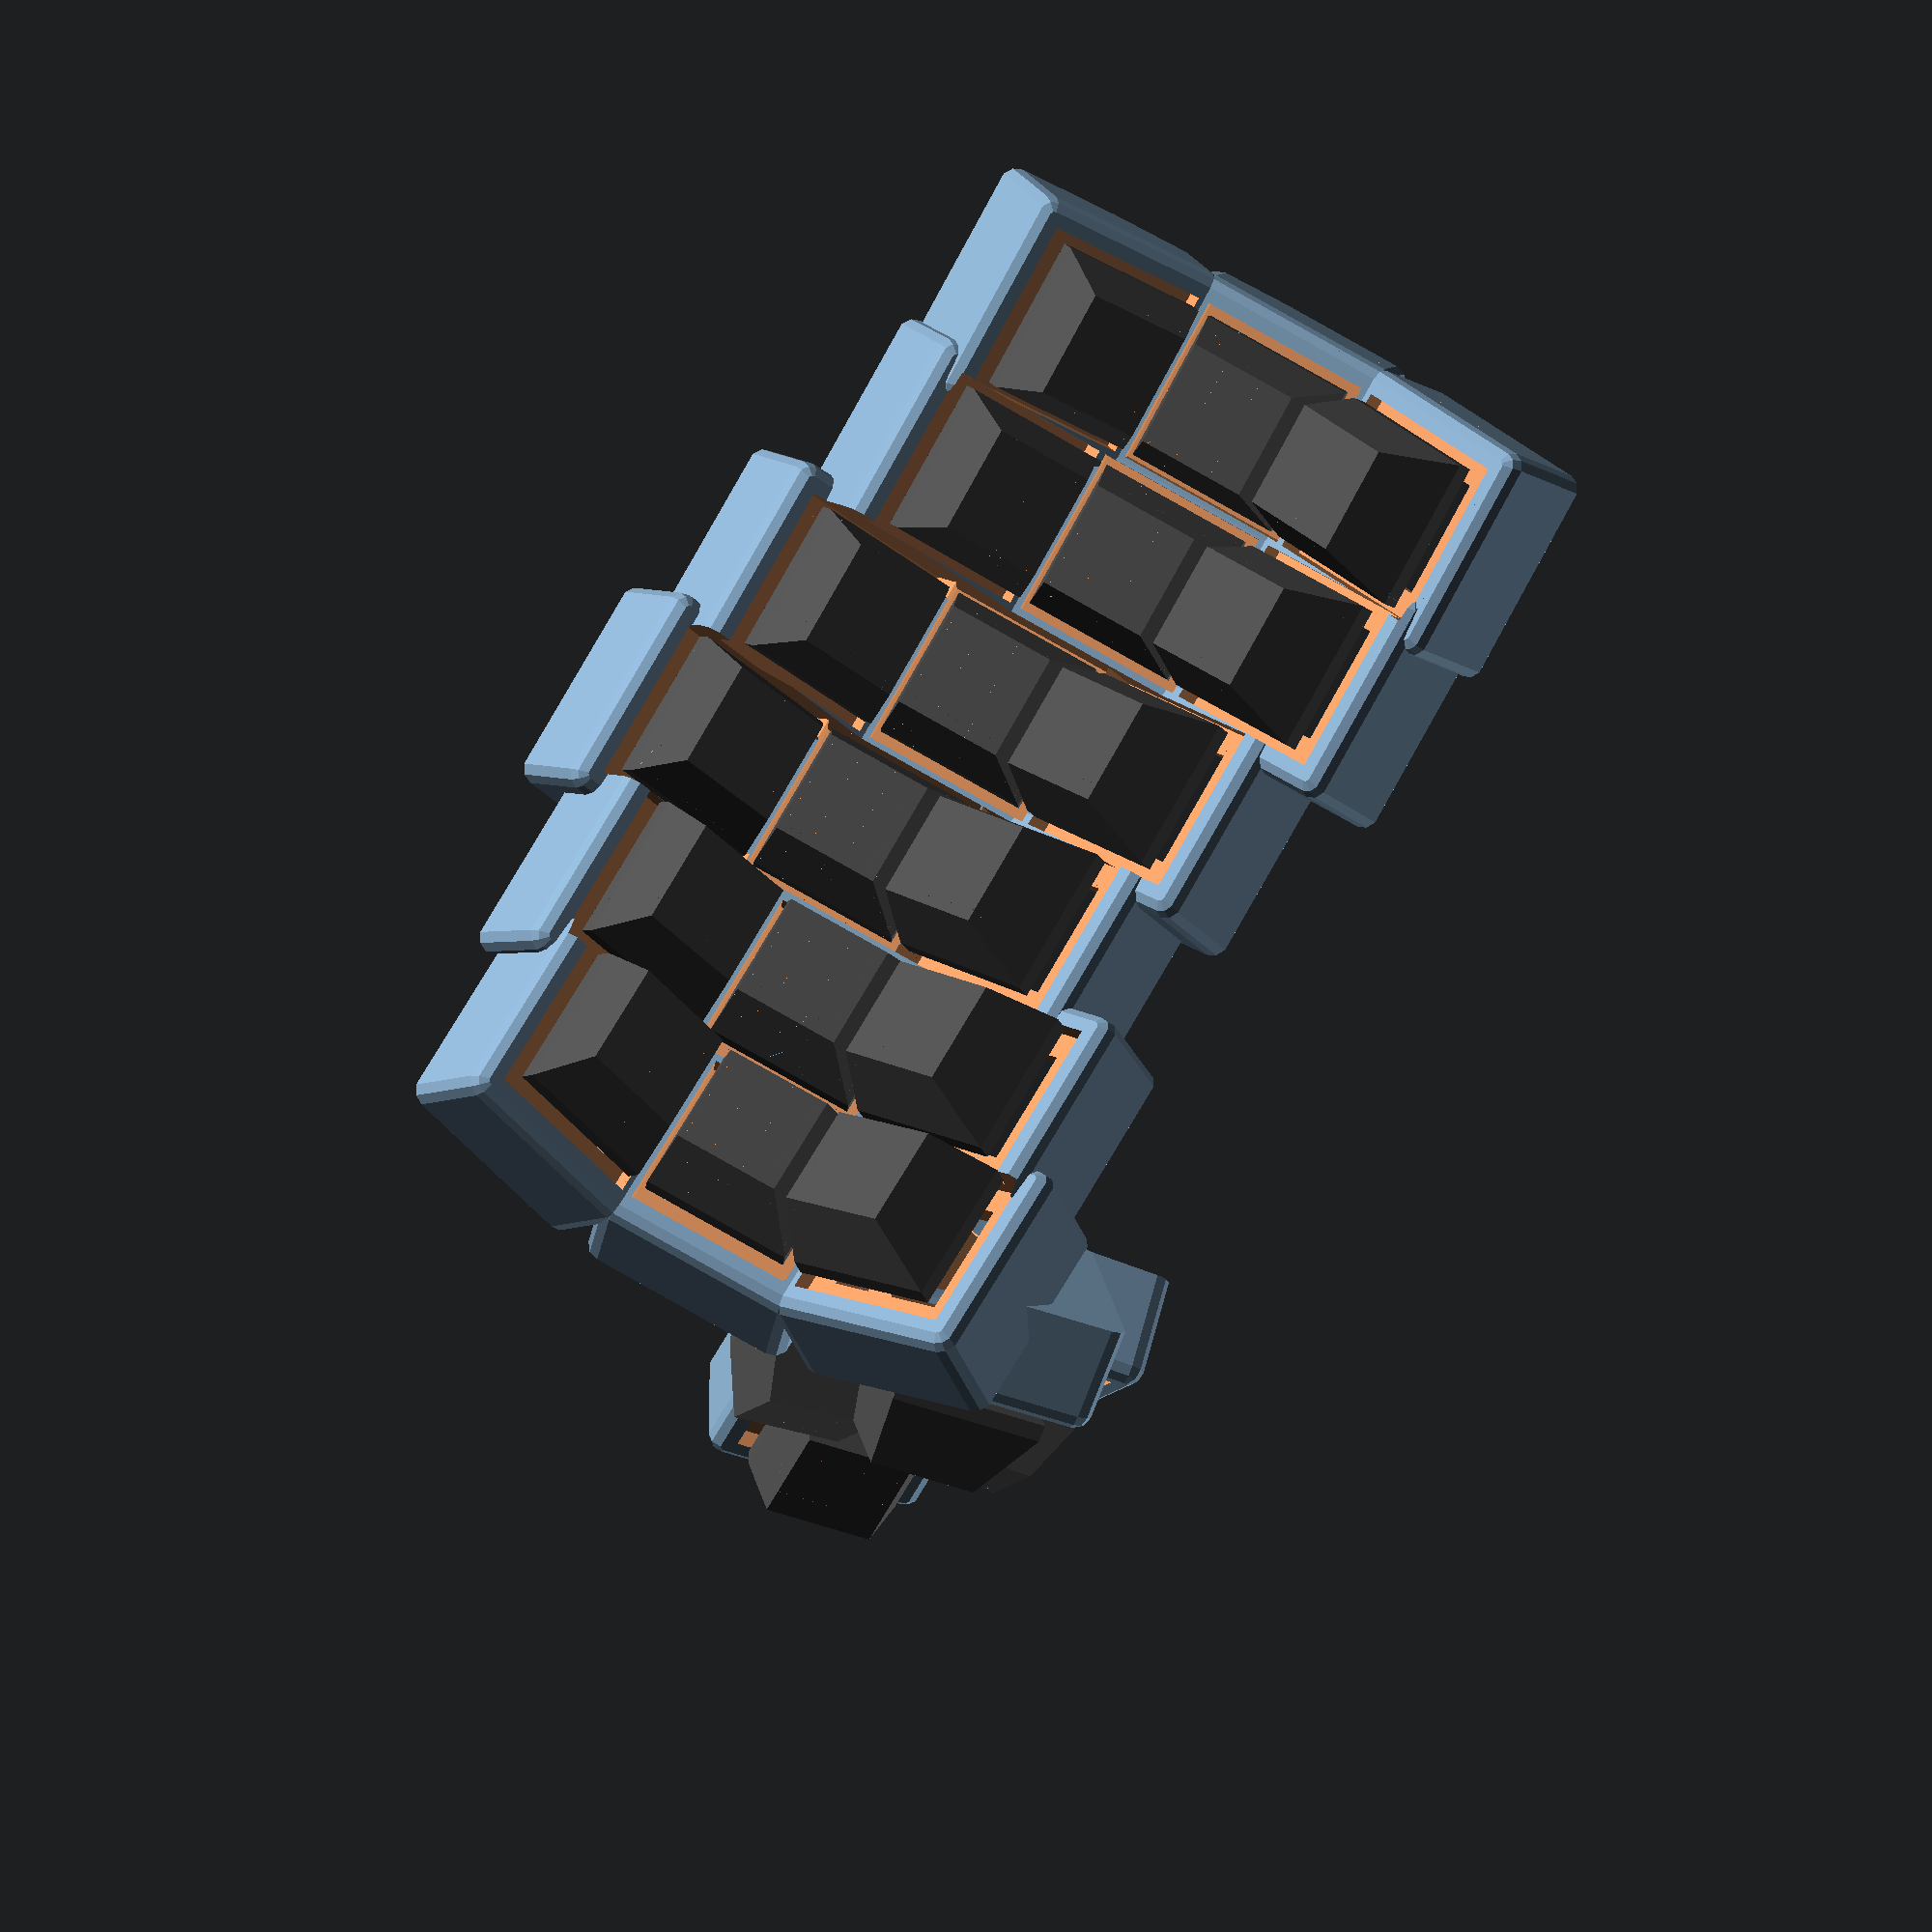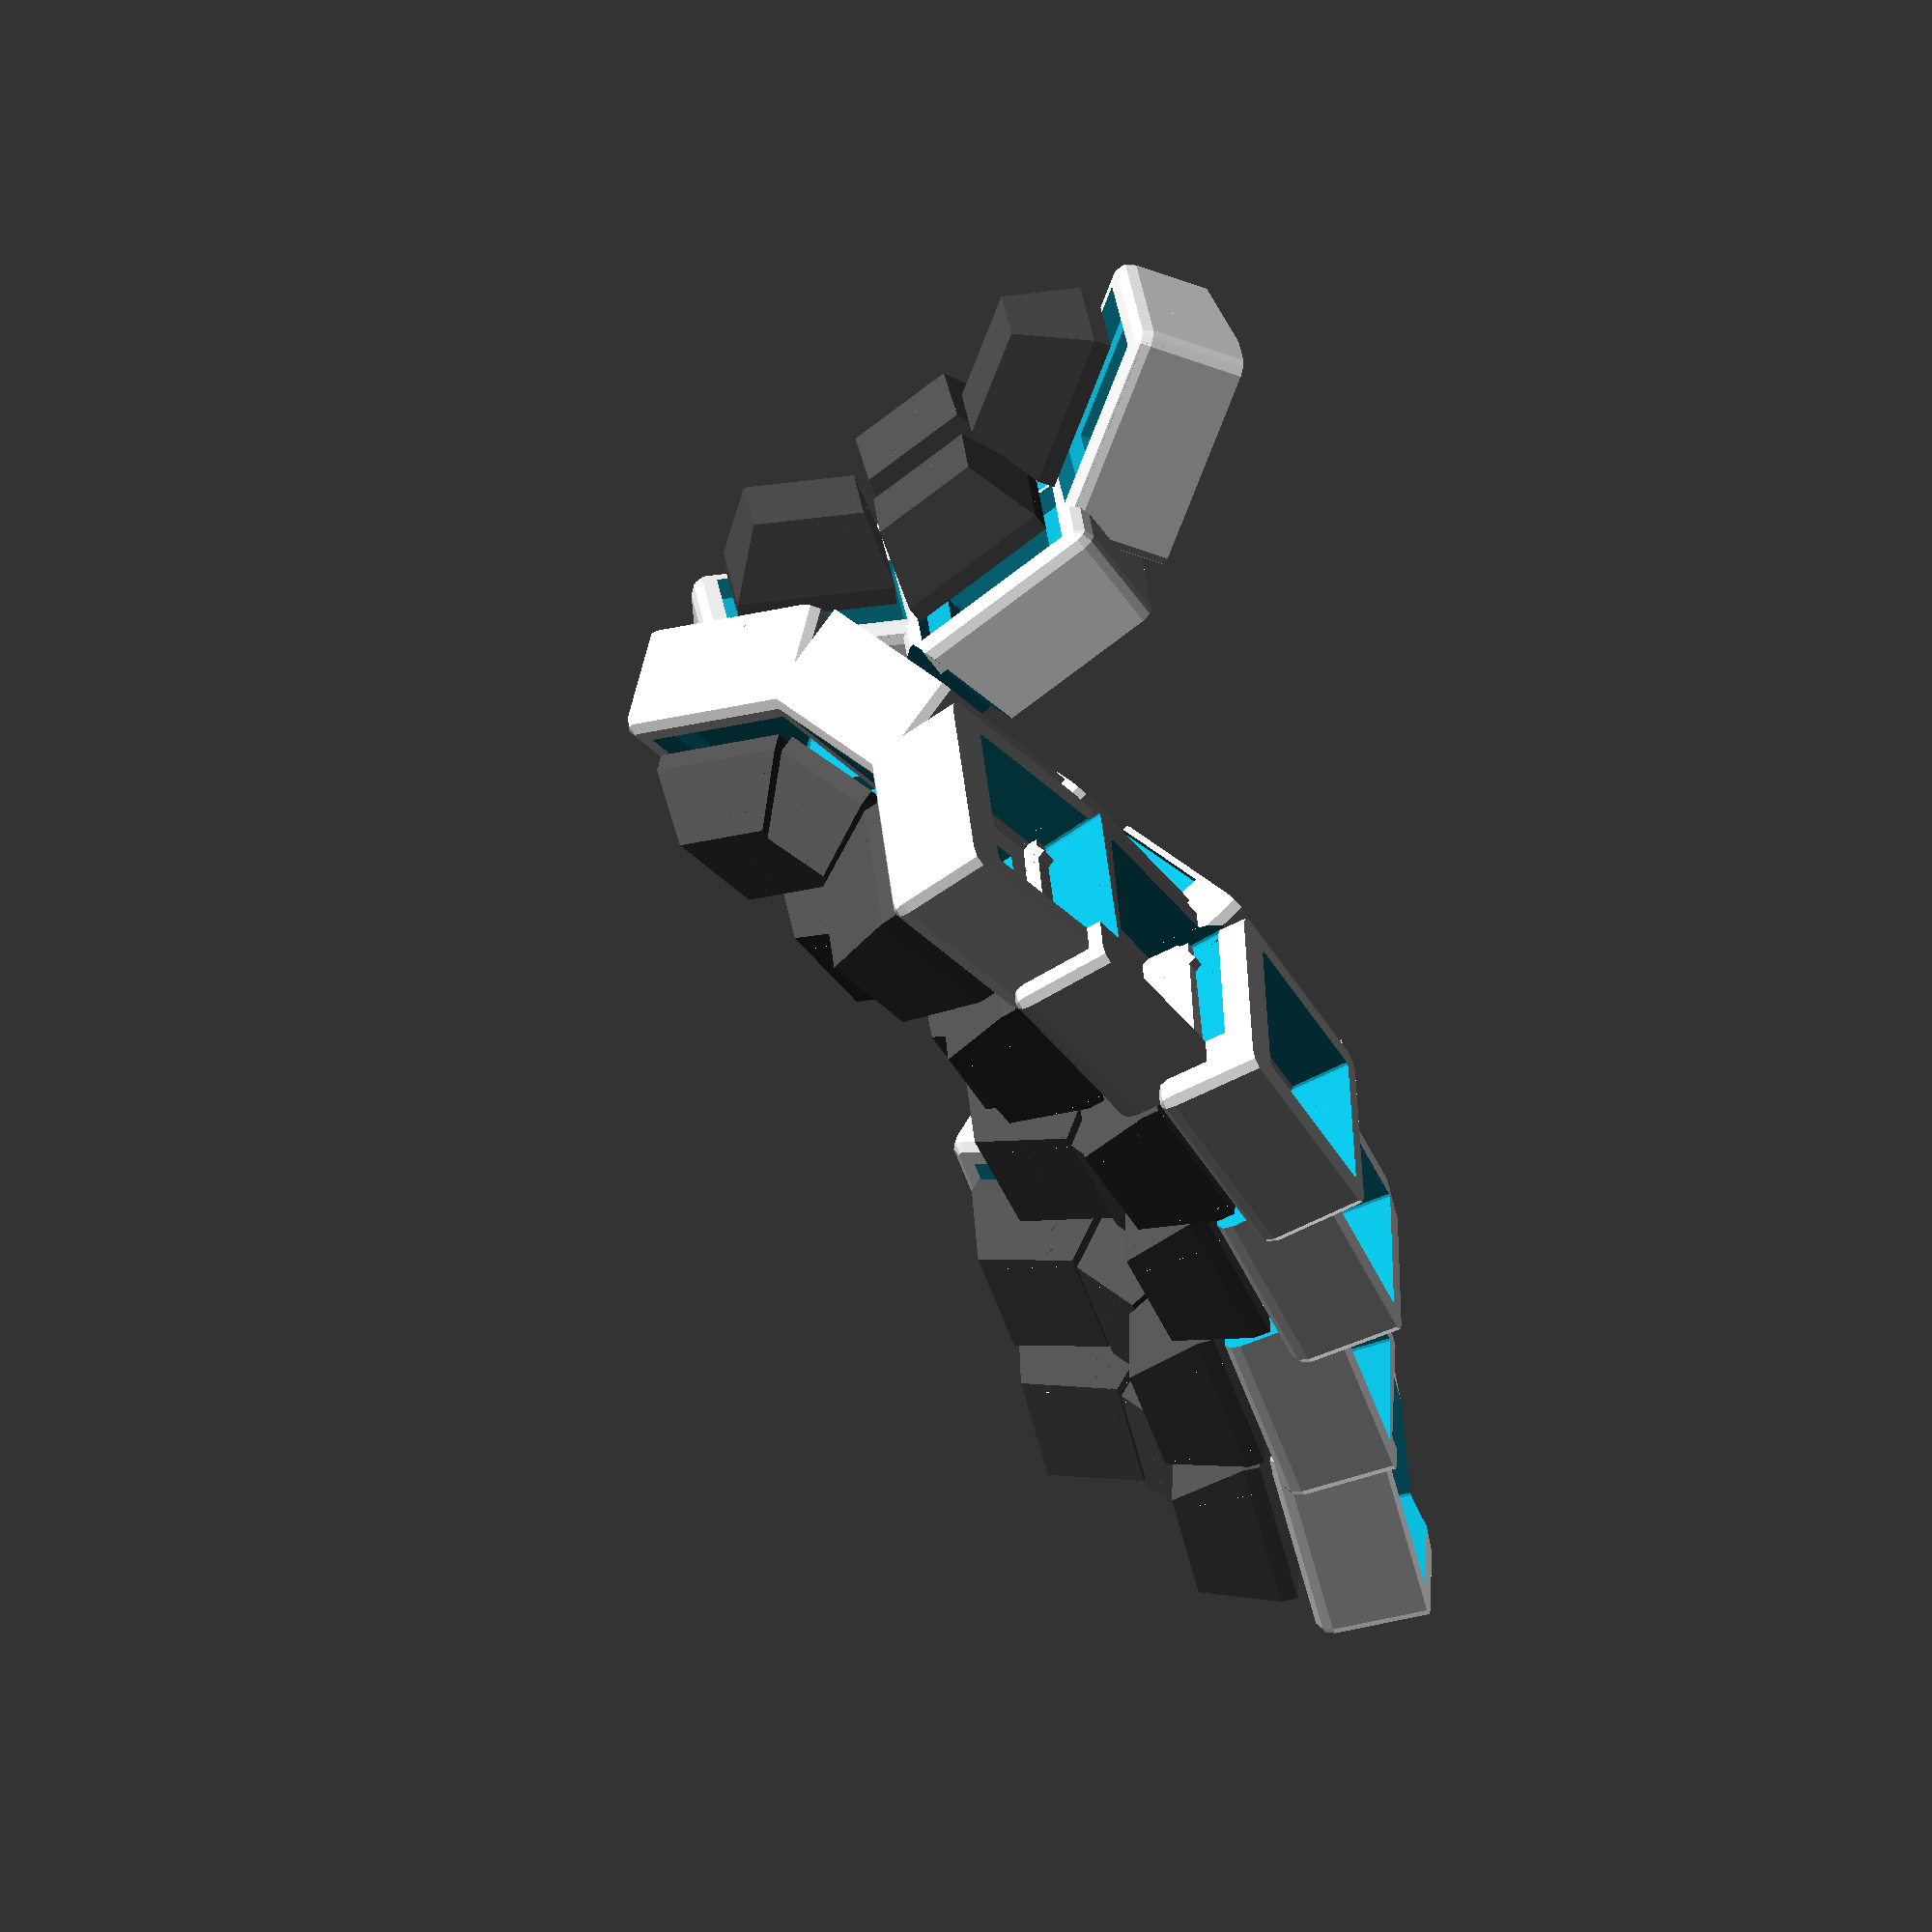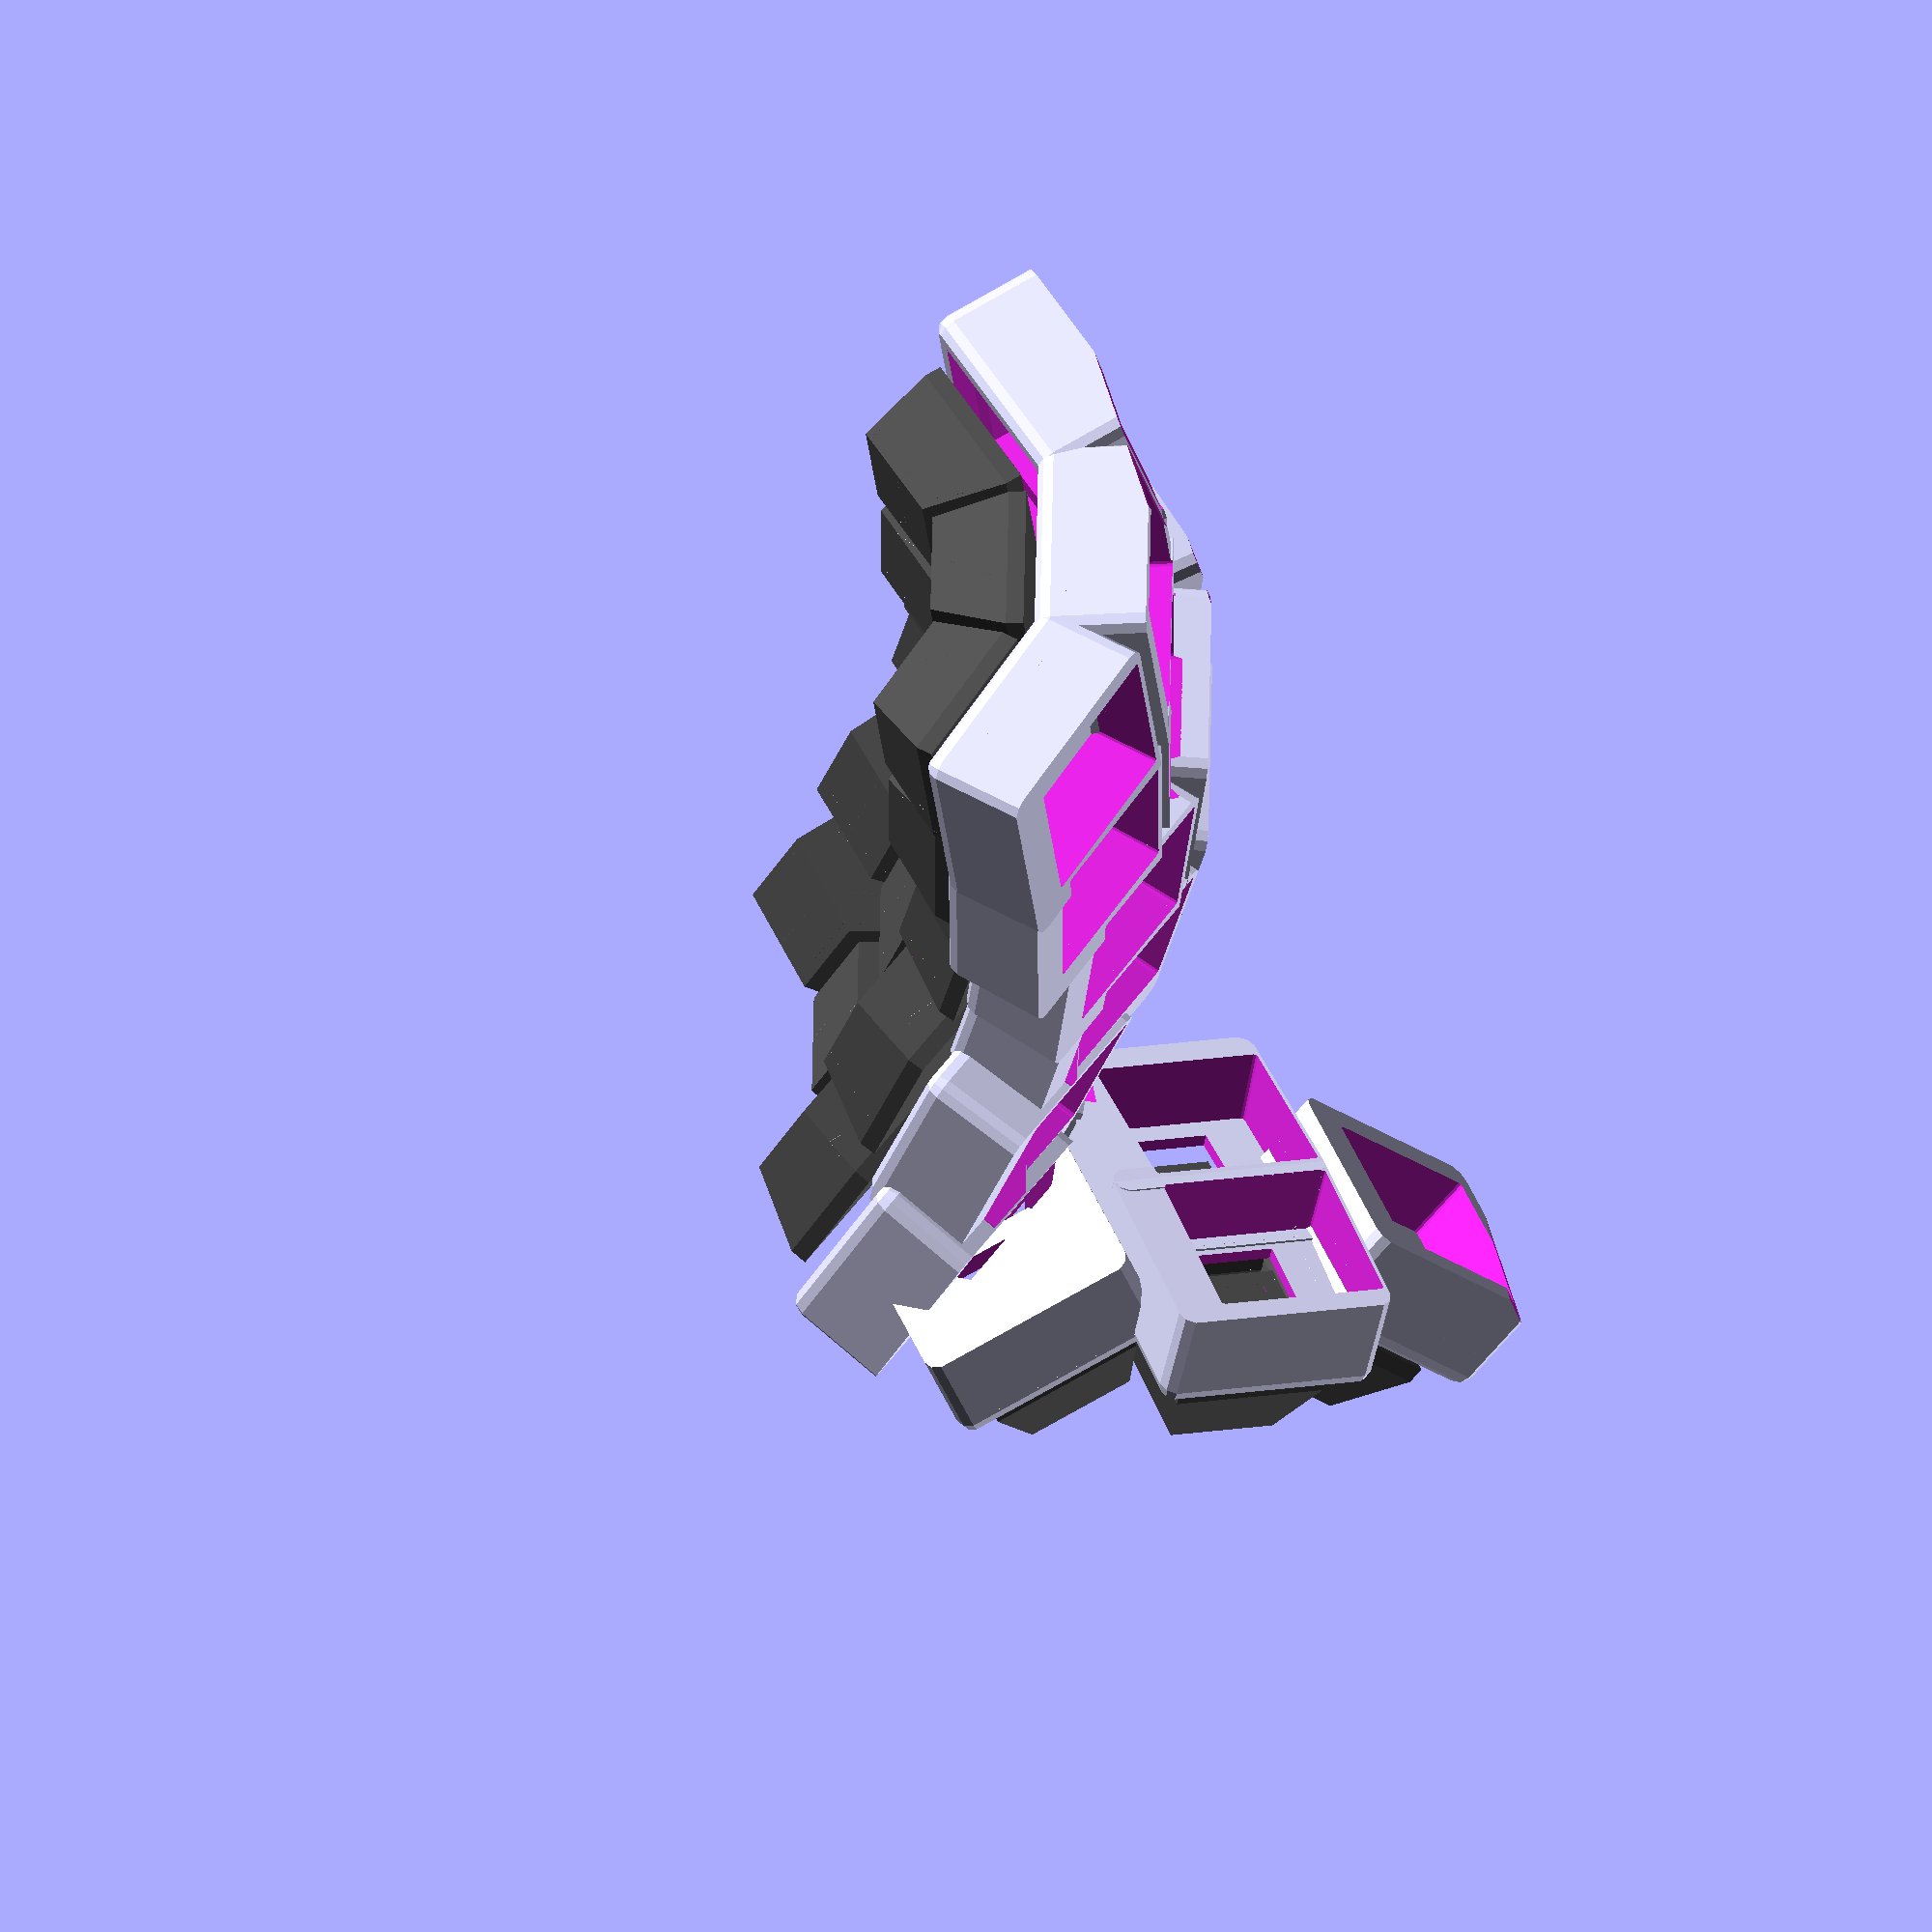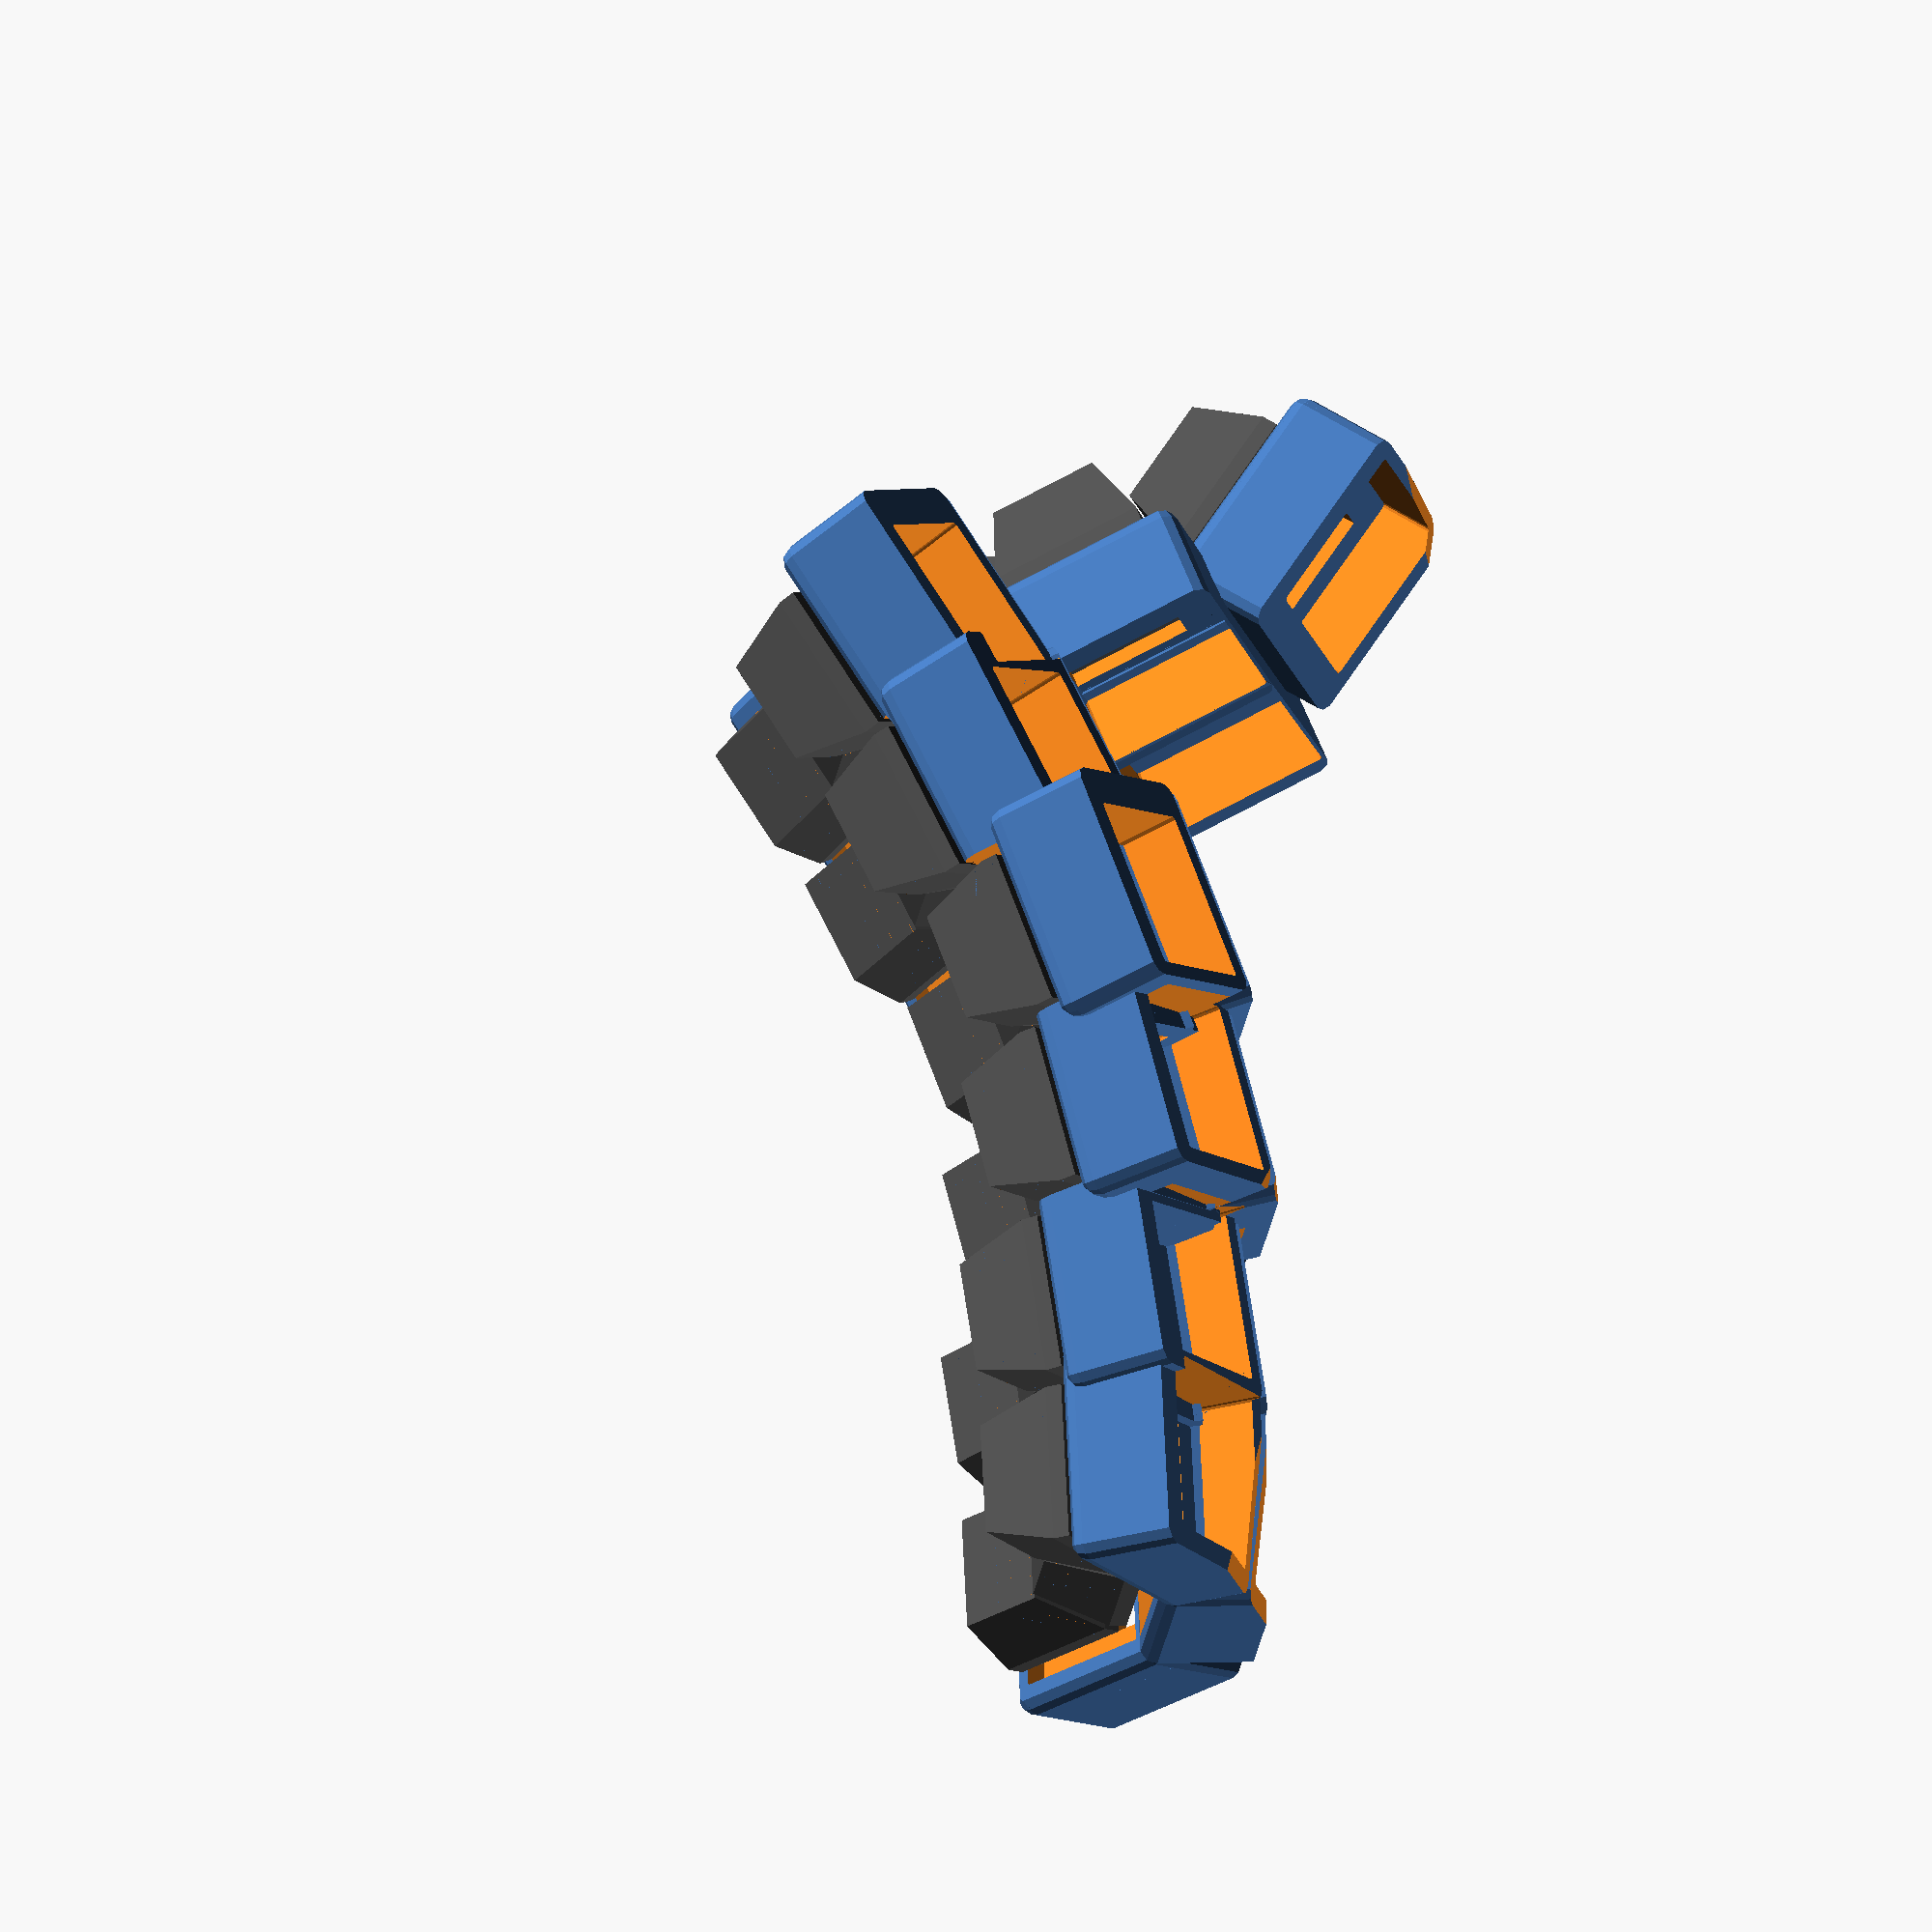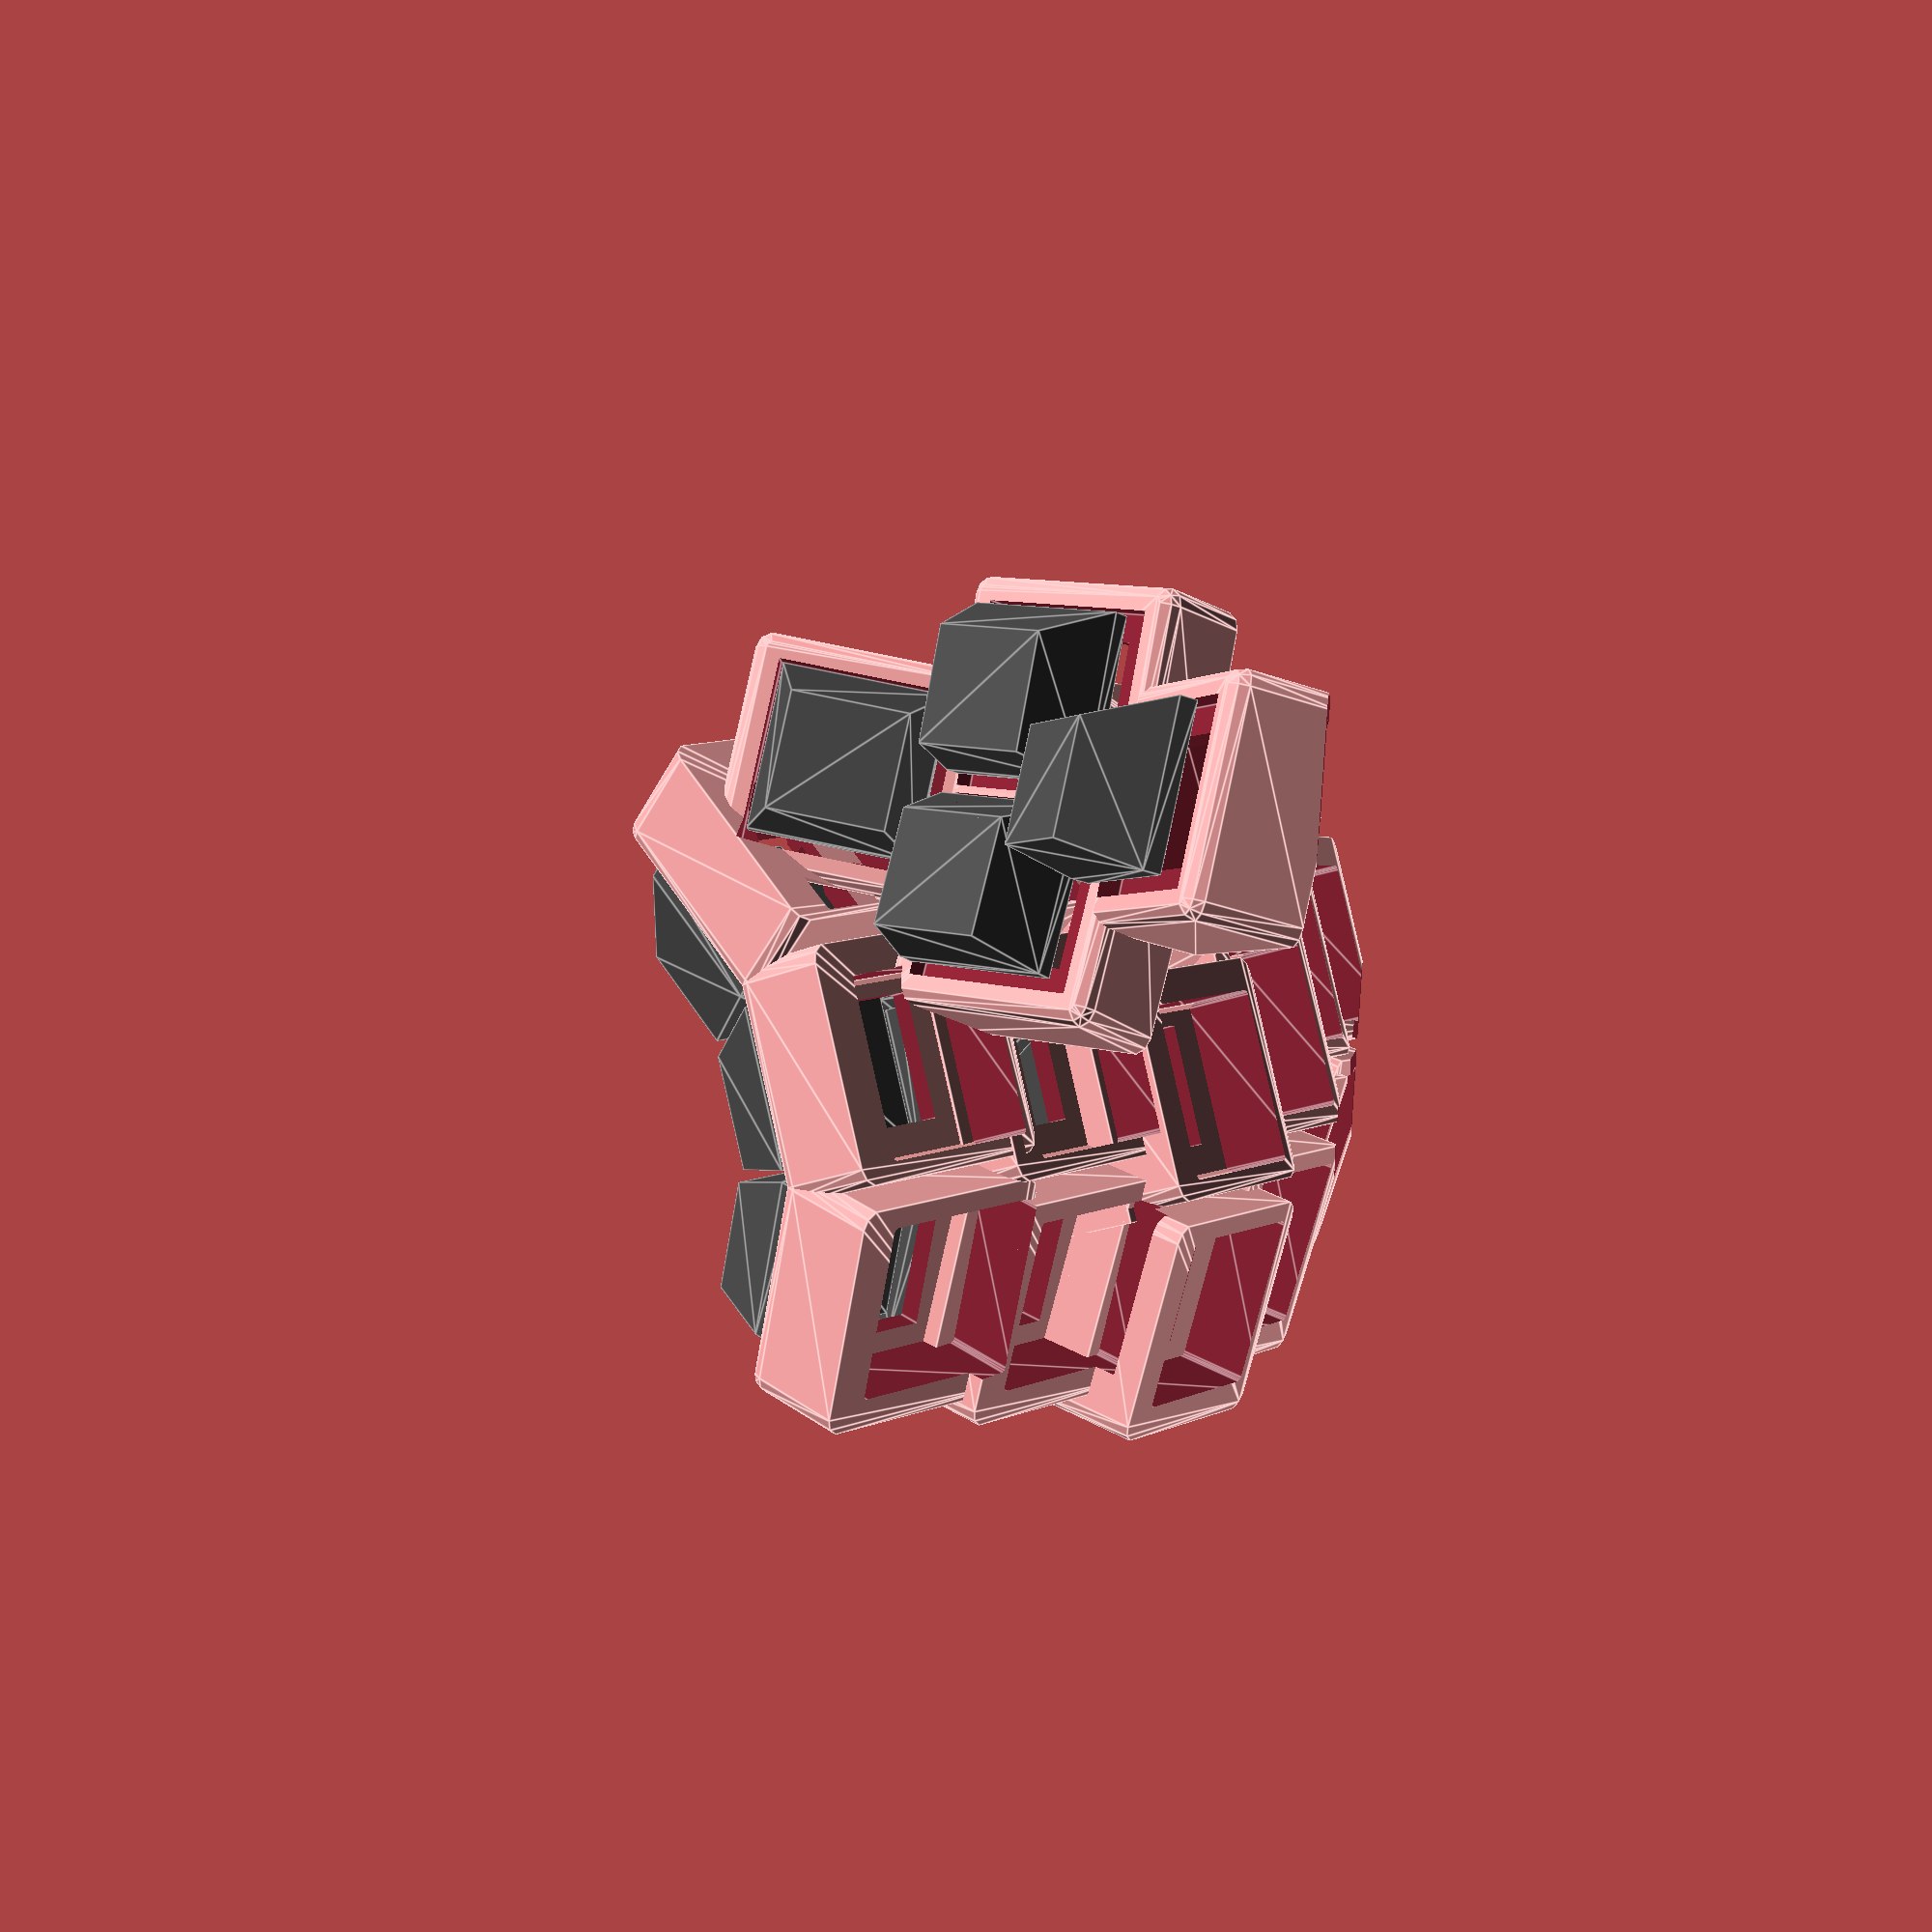
<openscad>
union () {
  union () {
    union () {
      translate ([0, 0, 0]) {
        translate ([65, 0, 25]) {
          rotate (a=0.0, v=[0, 0, 1]) {
            rotate (a=20.0, v=[0, 1, 0]) {
              rotate (a=-18.0, v=[1, 0, 0]) {
                translate ([0, 6, 195.90221690361818]) {
                  rotate (a=18.0, v=[0, 1, 0]) {
                    translate ([0, 0, -200.90221690361818]) {
                      translate ([0, 0, 39.62867821079702]) {
                        rotate (a=32.00000000000001, v=[1, 0, 0]) {
                          translate ([0, 0, -39.62867821079702]) {
                            color ([0.3, 0.3, 0.3, 1]) {
                              translate ([0, 0, 5]) {
                                hull () {
                                  cube ([18, 18, 2], center=true);
                                  translate ([0, 1.5, 9]) {
                                    cube ([12.6, 12.6, 2], center=true);
                                  }
                                }
                              }
                            }
                          }
                        }
                      }
                    }
                  }
                }
              }
            }
          }
        }
        translate ([65, 0, 25]) {
          rotate (a=0.0, v=[0, 0, 1]) {
            rotate (a=20.0, v=[0, 1, 0]) {
              rotate (a=-18.0, v=[1, 0, 0]) {
                translate ([0, 6, 195.90221690361818]) {
                  rotate (a=18.0, v=[0, 1, 0]) {
                    translate ([0, 0, -200.90221690361818]) {
                      translate ([0, 0, 39.62867821079702]) {
                        rotate (a=-0.0, v=[1, 0, 0]) {
                          translate ([0, 0, -39.62867821079702]) {
                            color ([0.3, 0.3, 0.3, 1]) {
                              translate ([0, 0, 5]) {
                                hull () {
                                  cube ([18, 18, 2], center=true);
                                  translate ([0, 1.5, 9]) {
                                    cube ([12.6, 12.6, 2], center=true);
                                  }
                                }
                              }
                            }
                          }
                        }
                      }
                    }
                  }
                }
              }
            }
          }
        }
        translate ([65, 0, 25]) {
          rotate (a=0.0, v=[0, 0, 1]) {
            rotate (a=20.0, v=[0, 1, 0]) {
              rotate (a=-18.0, v=[1, 0, 0]) {
                translate ([0, 6, 195.90221690361818]) {
                  rotate (a=18.0, v=[0, 1, 0]) {
                    translate ([0, 0, -200.90221690361818]) {
                      translate ([0, 0, 39.62867821079702]) {
                        rotate (a=-32.00000000000001, v=[1, 0, 0]) {
                          translate ([0, 0, -39.62867821079702]) {
                            color ([0.3, 0.3, 0.3, 1]) {
                              translate ([0, 0, 5]) {
                                hull () {
                                  cube ([18, 18, 2], center=true);
                                  translate ([0, 1.5, 9]) {
                                    cube ([12.6, 12.6, 2], center=true);
                                  }
                                }
                              }
                            }
                          }
                        }
                      }
                    }
                  }
                }
              }
            }
          }
        }
        translate ([65, 0, 25]) {
          rotate (a=0.0, v=[0, 0, 1]) {
            rotate (a=20.0, v=[0, 1, 0]) {
              rotate (a=-18.0, v=[1, 0, 0]) {
                translate ([0, 9, 195.90221690361818]) {
                  rotate (a=12.0, v=[0, 1, 0]) {
                    translate ([0, 0, -200.90221690361818]) {
                      translate ([0, 0, 39.62867821079702]) {
                        rotate (a=32.00000000000001, v=[1, 0, 0]) {
                          translate ([0, 0, -39.62867821079702]) {
                            color ([0.3, 0.3, 0.3, 1]) {
                              translate ([0, 0, 5]) {
                                hull () {
                                  cube ([18, 18, 2], center=true);
                                  translate ([0, 1.5, 9]) {
                                    cube ([12.6, 12.6, 2], center=true);
                                  }
                                }
                              }
                            }
                          }
                        }
                      }
                    }
                  }
                }
              }
            }
          }
        }
        translate ([65, 0, 25]) {
          rotate (a=0.0, v=[0, 0, 1]) {
            rotate (a=20.0, v=[0, 1, 0]) {
              rotate (a=-18.0, v=[1, 0, 0]) {
                translate ([0, 9, 195.90221690361818]) {
                  rotate (a=12.0, v=[0, 1, 0]) {
                    translate ([0, 0, -200.90221690361818]) {
                      translate ([0, 0, 39.62867821079702]) {
                        rotate (a=-0.0, v=[1, 0, 0]) {
                          translate ([0, 0, -39.62867821079702]) {
                            color ([0.3, 0.3, 0.3, 1]) {
                              translate ([0, 0, 5]) {
                                hull () {
                                  cube ([18, 18, 2], center=true);
                                  translate ([0, 1.5, 9]) {
                                    cube ([12.6, 12.6, 2], center=true);
                                  }
                                }
                              }
                            }
                          }
                        }
                      }
                    }
                  }
                }
              }
            }
          }
        }
        translate ([65, 0, 25]) {
          rotate (a=0.0, v=[0, 0, 1]) {
            rotate (a=20.0, v=[0, 1, 0]) {
              rotate (a=-18.0, v=[1, 0, 0]) {
                translate ([0, 9, 195.90221690361818]) {
                  rotate (a=12.0, v=[0, 1, 0]) {
                    translate ([0, 0, -200.90221690361818]) {
                      translate ([0, 0, 39.62867821079702]) {
                        rotate (a=-32.00000000000001, v=[1, 0, 0]) {
                          translate ([0, 0, -39.62867821079702]) {
                            color ([0.3, 0.3, 0.3, 1]) {
                              translate ([0, 0, 5]) {
                                hull () {
                                  cube ([18, 18, 2], center=true);
                                  translate ([0, 1.5, 9]) {
                                    cube ([12.6, 12.6, 2], center=true);
                                  }
                                }
                              }
                            }
                          }
                        }
                      }
                    }
                  }
                }
              }
            }
          }
        }
        translate ([65, 0, 25]) {
          rotate (a=0.0, v=[0, 0, 1]) {
            rotate (a=20.0, v=[0, 1, 0]) {
              rotate (a=-18.0, v=[1, 0, 0]) {
                translate ([0, 15, 192.90221690361818]) {
                  rotate (a=6.0, v=[0, 1, 0]) {
                    translate ([0, 0, -200.90221690361818]) {
                      translate ([0, 0, 39.62867821079702]) {
                        rotate (a=32.00000000000001, v=[1, 0, 0]) {
                          translate ([0, 0, -39.62867821079702]) {
                            color ([0.3, 0.3, 0.3, 1]) {
                              translate ([0, 0, 5]) {
                                hull () {
                                  cube ([18, 18, 2], center=true);
                                  translate ([0, 1.5, 9]) {
                                    cube ([12.6, 12.6, 2], center=true);
                                  }
                                }
                              }
                            }
                          }
                        }
                      }
                    }
                  }
                }
              }
            }
          }
        }
        translate ([65, 0, 25]) {
          rotate (a=0.0, v=[0, 0, 1]) {
            rotate (a=20.0, v=[0, 1, 0]) {
              rotate (a=-18.0, v=[1, 0, 0]) {
                translate ([0, 15, 192.90221690361818]) {
                  rotate (a=6.0, v=[0, 1, 0]) {
                    translate ([0, 0, -200.90221690361818]) {
                      translate ([0, 0, 39.62867821079702]) {
                        rotate (a=-0.0, v=[1, 0, 0]) {
                          translate ([0, 0, -39.62867821079702]) {
                            color ([0.3, 0.3, 0.3, 1]) {
                              translate ([0, 0, 5]) {
                                hull () {
                                  cube ([18, 18, 2], center=true);
                                  translate ([0, 1.5, 9]) {
                                    cube ([12.6, 12.6, 2], center=true);
                                  }
                                }
                              }
                            }
                          }
                        }
                      }
                    }
                  }
                }
              }
            }
          }
        }
        translate ([65, 0, 25]) {
          rotate (a=0.0, v=[0, 0, 1]) {
            rotate (a=20.0, v=[0, 1, 0]) {
              rotate (a=-18.0, v=[1, 0, 0]) {
                translate ([0, 15, 192.90221690361818]) {
                  rotate (a=6.0, v=[0, 1, 0]) {
                    translate ([0, 0, -200.90221690361818]) {
                      translate ([0, 0, 39.62867821079702]) {
                        rotate (a=-32.00000000000001, v=[1, 0, 0]) {
                          translate ([0, 0, -39.62867821079702]) {
                            color ([0.3, 0.3, 0.3, 1]) {
                              translate ([0, 0, 5]) {
                                hull () {
                                  cube ([18, 18, 2], center=true);
                                  translate ([0, 1.5, 9]) {
                                    cube ([12.6, 12.6, 2], center=true);
                                  }
                                }
                              }
                            }
                          }
                        }
                      }
                    }
                  }
                }
              }
            }
          }
        }
        translate ([65, 0, 25]) {
          rotate (a=0.0, v=[0, 0, 1]) {
            rotate (a=20.0, v=[0, 1, 0]) {
              rotate (a=-18.0, v=[1, 0, 0]) {
                translate ([0, 10, 194.90221690361818]) {
                  rotate (a=-0.0, v=[0, 1, 0]) {
                    translate ([0, 0, -200.90221690361818]) {
                      translate ([0, 0, 39.62867821079702]) {
                        rotate (a=32.00000000000001, v=[1, 0, 0]) {
                          translate ([0, 0, -39.62867821079702]) {
                            color ([0.3, 0.3, 0.3, 1]) {
                              translate ([0, 0, 5]) {
                                hull () {
                                  cube ([18, 18, 2], center=true);
                                  translate ([0, 1.5, 9]) {
                                    cube ([12.6, 12.6, 2], center=true);
                                  }
                                }
                              }
                            }
                          }
                        }
                      }
                    }
                  }
                }
              }
            }
          }
        }
        translate ([65, 0, 25]) {
          rotate (a=0.0, v=[0, 0, 1]) {
            rotate (a=20.0, v=[0, 1, 0]) {
              rotate (a=-18.0, v=[1, 0, 0]) {
                translate ([0, 10, 194.90221690361818]) {
                  rotate (a=-0.0, v=[0, 1, 0]) {
                    translate ([0, 0, -200.90221690361818]) {
                      translate ([0, 0, 39.62867821079702]) {
                        rotate (a=-0.0, v=[1, 0, 0]) {
                          translate ([0, 0, -39.62867821079702]) {
                            color ([0.3, 0.3, 0.3, 1]) {
                              translate ([0, 0, 5]) {
                                hull () {
                                  cube ([18, 18, 2], center=true);
                                  translate ([0, 1.5, 9]) {
                                    cube ([12.6, 12.6, 2], center=true);
                                  }
                                }
                              }
                            }
                          }
                        }
                      }
                    }
                  }
                }
              }
            }
          }
        }
        translate ([65, 0, 25]) {
          rotate (a=0.0, v=[0, 0, 1]) {
            rotate (a=20.0, v=[0, 1, 0]) {
              rotate (a=-18.0, v=[1, 0, 0]) {
                translate ([0, 10, 194.90221690361818]) {
                  rotate (a=-0.0, v=[0, 1, 0]) {
                    translate ([0, 0, -200.90221690361818]) {
                      translate ([0, 0, 39.62867821079702]) {
                        rotate (a=-32.00000000000001, v=[1, 0, 0]) {
                          translate ([0, 0, -39.62867821079702]) {
                            color ([0.3, 0.3, 0.3, 1]) {
                              translate ([0, 0, 5]) {
                                hull () {
                                  cube ([18, 18, 2], center=true);
                                  translate ([0, 1.5, 9]) {
                                    cube ([12.6, 12.6, 2], center=true);
                                  }
                                }
                              }
                            }
                          }
                        }
                      }
                    }
                  }
                }
              }
            }
          }
        }
        translate ([65, 0, 25]) {
          rotate (a=0.0, v=[0, 0, 1]) {
            rotate (a=20.0, v=[0, 1, 0]) {
              rotate (a=-18.0, v=[1, 0, 0]) {
                translate ([0, 2, 198.90221690361818]) {
                  rotate (a=-6.0, v=[0, 1, 0]) {
                    translate ([0, 0, -200.90221690361818]) {
                      translate ([0, 0, 39.62867821079702]) {
                        rotate (a=32.00000000000001, v=[1, 0, 0]) {
                          translate ([0, 0, -39.62867821079702]) {
                            color ([0.3, 0.3, 0.3, 1]) {
                              translate ([0, 0, 5]) {
                                hull () {
                                  cube ([18, 18, 2], center=true);
                                  translate ([0, 1.5, 9]) {
                                    cube ([12.6, 12.6, 2], center=true);
                                  }
                                }
                              }
                            }
                          }
                        }
                      }
                    }
                  }
                }
              }
            }
          }
        }
        translate ([65, 0, 25]) {
          rotate (a=0.0, v=[0, 0, 1]) {
            rotate (a=20.0, v=[0, 1, 0]) {
              rotate (a=-18.0, v=[1, 0, 0]) {
                translate ([0, 2, 198.90221690361818]) {
                  rotate (a=-6.0, v=[0, 1, 0]) {
                    translate ([0, 0, -200.90221690361818]) {
                      translate ([0, 0, 39.62867821079702]) {
                        rotate (a=-0.0, v=[1, 0, 0]) {
                          translate ([0, 0, -39.62867821079702]) {
                            color ([0.3, 0.3, 0.3, 1]) {
                              translate ([0, 0, 5]) {
                                hull () {
                                  cube ([18, 18, 2], center=true);
                                  translate ([0, 1.5, 9]) {
                                    cube ([12.6, 12.6, 2], center=true);
                                  }
                                }
                              }
                            }
                          }
                        }
                      }
                    }
                  }
                }
              }
            }
          }
        }
        translate ([65, 0, 25]) {
          rotate (a=0.0, v=[0, 0, 1]) {
            rotate (a=20.0, v=[0, 1, 0]) {
              rotate (a=-18.0, v=[1, 0, 0]) {
                translate ([0, 2, 198.90221690361818]) {
                  rotate (a=-6.0, v=[0, 1, 0]) {
                    translate ([0, 0, -200.90221690361818]) {
                      translate ([0, 0, 39.62867821079702]) {
                        rotate (a=-32.00000000000001, v=[1, 0, 0]) {
                          translate ([0, 0, -39.62867821079702]) {
                            color ([0.3, 0.3, 0.3, 1]) {
                              translate ([0, 0, 5]) {
                                hull () {
                                  cube ([18, 18, 2], center=true);
                                  translate ([0, 1.5, 9]) {
                                    cube ([12.6, 12.6, 2], center=true);
                                  }
                                }
                              }
                            }
                          }
                        }
                      }
                    }
                  }
                }
              }
            }
          }
        }
        translate ([65, 0, 25]) {
          rotate (a=0.0, v=[0, 0, 1]) {
            rotate (a=20.0, v=[0, 1, 0]) {
              rotate (a=-18.0, v=[1, 0, 0]) {
                translate ([0, 0, 198.90221690361818]) {
                  rotate (a=-12.0, v=[0, 1, 0]) {
                    translate ([0, 0, -200.90221690361818]) {
                      translate ([0, 0, 39.62867821079702]) {
                        rotate (a=32.00000000000001, v=[1, 0, 0]) {
                          translate ([0, 0, -39.62867821079702]) {
                            color ([0.3, 0.3, 0.3, 1]) {
                              translate ([0, 0, 5]) {
                                hull () {
                                  cube ([18, 18, 2], center=true);
                                  translate ([0, 1.5, 9]) {
                                    cube ([12.6, 12.6, 2], center=true);
                                  }
                                }
                              }
                            }
                          }
                        }
                      }
                    }
                  }
                }
              }
            }
          }
        }
        translate ([65, 0, 25]) {
          rotate (a=0.0, v=[0, 0, 1]) {
            rotate (a=20.0, v=[0, 1, 0]) {
              rotate (a=-18.0, v=[1, 0, 0]) {
                translate ([0, 0, 198.90221690361818]) {
                  rotate (a=-12.0, v=[0, 1, 0]) {
                    translate ([0, 0, -200.90221690361818]) {
                      translate ([0, 0, 39.62867821079702]) {
                        rotate (a=-0.0, v=[1, 0, 0]) {
                          translate ([0, 0, -39.62867821079702]) {
                            color ([0.3, 0.3, 0.3, 1]) {
                              translate ([0, 0, 5]) {
                                hull () {
                                  cube ([18, 18, 2], center=true);
                                  translate ([0, 1.5, 9]) {
                                    cube ([12.6, 12.6, 2], center=true);
                                  }
                                }
                              }
                            }
                          }
                        }
                      }
                    }
                  }
                }
              }
            }
          }
        }
        translate ([65, 0, 25]) {
          rotate (a=0.0, v=[0, 0, 1]) {
            rotate (a=20.0, v=[0, 1, 0]) {
              rotate (a=-18.0, v=[1, 0, 0]) {
                translate ([0, 0, 198.90221690361818]) {
                  rotate (a=-12.0, v=[0, 1, 0]) {
                    translate ([0, 0, -200.90221690361818]) {
                      translate ([0, 0, 39.62867821079702]) {
                        rotate (a=-32.00000000000001, v=[1, 0, 0]) {
                          translate ([0, 0, -39.62867821079702]) {
                            color ([0.3, 0.3, 0.3, 1]) {
                              translate ([0, 0, 5]) {
                                hull () {
                                  cube ([18, 18, 2], center=true);
                                  translate ([0, 1.5, 9]) {
                                    cube ([12.6, 12.6, 2], center=true);
                                  }
                                }
                              }
                            }
                          }
                        }
                      }
                    }
                  }
                }
              }
            }
          }
        }
        translate ([0, -23, 30]) {
          rotate (a=0.0, v=[0, 0, 1]) {
            rotate (a=-59.99999999999999, v=[0, 1, 0]) {
              rotate (a=14.999999999999998, v=[1, 0, 0]) {
                translate ([0, 0, 39.62867821079702]) {
                  rotate (a=-0.0, v=[0, 1, 0]) {
                    translate ([0, 0, -39.62867821079702]) {
                      translate ([0, 0, 200.90221690361818]) {
                        rotate (a=-3.0, v=[1, 0, 0]) {
                          translate ([0, 0, -200.90221690361818]) {
                            color ([0.3, 0.3, 0.3, 1]) {
                              translate ([0, 0, 5]) {
                                hull () {
                                  cube ([18, 18, 2], center=true);
                                  translate ([0, 1.5, 9]) {
                                    cube ([12.6, 12.6, 2], center=true);
                                  }
                                }
                              }
                            }
                          }
                        }
                      }
                    }
                  }
                }
              }
            }
          }
        }
        translate ([0, -23, 30]) {
          rotate (a=0.0, v=[0, 0, 1]) {
            rotate (a=-59.99999999999999, v=[0, 1, 0]) {
              rotate (a=14.999999999999998, v=[1, 0, 0]) {
                translate ([0, 0, 39.62867821079702]) {
                  rotate (a=-0.0, v=[0, 1, 0]) {
                    translate ([0, 0, -39.62867821079702]) {
                      translate ([0, 0, 200.90221690361818]) {
                        rotate (a=3.0, v=[1, 0, 0]) {
                          translate ([0, 0, -200.90221690361818]) {
                            color ([0.3, 0.3, 0.3, 1]) {
                              translate ([0, 0, 5]) {
                                hull () {
                                  cube ([18, 18, 2], center=true);
                                  translate ([0, 1.5, 9]) {
                                    cube ([12.6, 12.6, 2], center=true);
                                  }
                                }
                              }
                            }
                          }
                        }
                      }
                    }
                  }
                }
              }
            }
          }
        }
        translate ([0, -23, 30]) {
          rotate (a=0.0, v=[0, 0, 1]) {
            rotate (a=-59.99999999999999, v=[0, 1, 0]) {
              rotate (a=14.999999999999998, v=[1, 0, 0]) {
                translate ([0, 0, 39.62867821079702]) {
                  rotate (a=32.00000000000001, v=[0, 1, 0]) {
                    translate ([0, 0, -39.62867821079702]) {
                      translate ([0, 0, 200.90221690361818]) {
                        rotate (a=-0.0, v=[1, 0, 0]) {
                          translate ([0, 0, -200.90221690361818]) {
                            color ([0.3, 0.3, 0.3, 1]) {
                              translate ([0, 0, 5]) {
                                hull () {
                                  cube ([18, 18, 2], center=true);
                                  translate ([0, 1.5, 9]) {
                                    cube ([12.6, 12.6, 2], center=true);
                                  }
                                }
                              }
                            }
                          }
                        }
                      }
                    }
                  }
                }
              }
            }
          }
        }
        translate ([0, -23, 30]) {
          rotate (a=0.0, v=[0, 0, 1]) {
            rotate (a=-59.99999999999999, v=[0, 1, 0]) {
              rotate (a=14.999999999999998, v=[1, 0, 0]) {
                translate ([0, 0, 39.62867821079702]) {
                  rotate (a=-32.00000000000001, v=[0, 1, 0]) {
                    translate ([0, 0, -39.62867821079702]) {
                      translate ([0, 0, 200.90221690361818]) {
                        rotate (a=-0.0, v=[1, 0, 0]) {
                          translate ([0, 0, -200.90221690361818]) {
                            color ([0.3, 0.3, 0.3, 1]) {
                              translate ([0, 0, 5]) {
                                hull () {
                                  cube ([18, 18, 2], center=true);
                                  translate ([0, 1.5, 9]) {
                                    cube ([12.6, 12.6, 2], center=true);
                                  }
                                }
                              }
                            }
                          }
                        }
                      }
                    }
                  }
                }
              }
            }
          }
        }
      }
      translate ([0, 0, 0.0]) {
        difference () {
          difference () {
            difference () {
              difference () {
                union () {
                  translate ([65, 0, 25]) {
                    rotate (a=0.0, v=[0, 0, 1]) {
                      rotate (a=20.0, v=[0, 1, 0]) {
                        rotate (a=-18.0, v=[1, 0, 0]) {
                          translate ([0, 6, 195.90221690361818]) {
                            rotate (a=18.0, v=[0, 1, 0]) {
                              translate ([0, 0, -200.90221690361818]) {
                                translate ([0, 0, 39.62867821079702]) {
                                  rotate (a=32.00000000000001, v=[1, 0, 0]) {
                                    translate ([0, 0, -39.62867821079702]) {
                                      minkowski () {
                                        cube ([22, 22, 1], center=true);
                                        union () {
                                          translate ([0, 0, -5]) {
                                            cylinder ($fa=2, $fn=10, $fs=0.1, h=10, r=2, center=true);
                                          }
                                          sphere ($fa=2, $fn=10, $fs=0.1, r=2);
                                        }
                                      }
                                    }
                                  }
                                }
                              }
                            }
                          }
                        }
                      }
                    }
                  }
                  translate ([65, 0, 25]) {
                    rotate (a=0.0, v=[0, 0, 1]) {
                      rotate (a=20.0, v=[0, 1, 0]) {
                        rotate (a=-18.0, v=[1, 0, 0]) {
                          translate ([0, 6, 195.90221690361818]) {
                            rotate (a=18.0, v=[0, 1, 0]) {
                              translate ([0, 0, -200.90221690361818]) {
                                translate ([0, 0, 39.62867821079702]) {
                                  rotate (a=-0.0, v=[1, 0, 0]) {
                                    translate ([0, 0, -39.62867821079702]) {
                                      minkowski () {
                                        cube ([22, 22, 1], center=true);
                                        union () {
                                          translate ([0, 0, -5]) {
                                            cylinder ($fa=2, $fn=10, $fs=0.1, h=10, r=2, center=true);
                                          }
                                          sphere ($fa=2, $fn=10, $fs=0.1, r=2);
                                        }
                                      }
                                    }
                                  }
                                }
                              }
                            }
                          }
                        }
                      }
                    }
                  }
                  translate ([65, 0, 25]) {
                    rotate (a=0.0, v=[0, 0, 1]) {
                      rotate (a=20.0, v=[0, 1, 0]) {
                        rotate (a=-18.0, v=[1, 0, 0]) {
                          translate ([0, 6, 195.90221690361818]) {
                            rotate (a=18.0, v=[0, 1, 0]) {
                              translate ([0, 0, -200.90221690361818]) {
                                translate ([0, 0, 39.62867821079702]) {
                                  rotate (a=-32.00000000000001, v=[1, 0, 0]) {
                                    translate ([0, 0, -39.62867821079702]) {
                                      minkowski () {
                                        cube ([22, 22, 1], center=true);
                                        union () {
                                          translate ([0, 0, -5]) {
                                            cylinder ($fa=2, $fn=10, $fs=0.1, h=10, r=2, center=true);
                                          }
                                          sphere ($fa=2, $fn=10, $fs=0.1, r=2);
                                        }
                                      }
                                    }
                                  }
                                }
                              }
                            }
                          }
                        }
                      }
                    }
                  }
                  translate ([65, 0, 25]) {
                    rotate (a=0.0, v=[0, 0, 1]) {
                      rotate (a=20.0, v=[0, 1, 0]) {
                        rotate (a=-18.0, v=[1, 0, 0]) {
                          translate ([0, 9, 195.90221690361818]) {
                            rotate (a=12.0, v=[0, 1, 0]) {
                              translate ([0, 0, -200.90221690361818]) {
                                translate ([0, 0, 39.62867821079702]) {
                                  rotate (a=32.00000000000001, v=[1, 0, 0]) {
                                    translate ([0, 0, -39.62867821079702]) {
                                      minkowski () {
                                        cube ([22, 22, 1], center=true);
                                        union () {
                                          translate ([0, 0, -5]) {
                                            cylinder ($fa=2, $fn=10, $fs=0.1, h=10, r=2, center=true);
                                          }
                                          sphere ($fa=2, $fn=10, $fs=0.1, r=2);
                                        }
                                      }
                                    }
                                  }
                                }
                              }
                            }
                          }
                        }
                      }
                    }
                  }
                  translate ([65, 0, 25]) {
                    rotate (a=0.0, v=[0, 0, 1]) {
                      rotate (a=20.0, v=[0, 1, 0]) {
                        rotate (a=-18.0, v=[1, 0, 0]) {
                          translate ([0, 9, 195.90221690361818]) {
                            rotate (a=12.0, v=[0, 1, 0]) {
                              translate ([0, 0, -200.90221690361818]) {
                                translate ([0, 0, 39.62867821079702]) {
                                  rotate (a=-0.0, v=[1, 0, 0]) {
                                    translate ([0, 0, -39.62867821079702]) {
                                      minkowski () {
                                        cube ([22, 22, 1], center=true);
                                        union () {
                                          translate ([0, 0, -5]) {
                                            cylinder ($fa=2, $fn=10, $fs=0.1, h=10, r=2, center=true);
                                          }
                                          sphere ($fa=2, $fn=10, $fs=0.1, r=2);
                                        }
                                      }
                                    }
                                  }
                                }
                              }
                            }
                          }
                        }
                      }
                    }
                  }
                  translate ([65, 0, 25]) {
                    rotate (a=0.0, v=[0, 0, 1]) {
                      rotate (a=20.0, v=[0, 1, 0]) {
                        rotate (a=-18.0, v=[1, 0, 0]) {
                          translate ([0, 9, 195.90221690361818]) {
                            rotate (a=12.0, v=[0, 1, 0]) {
                              translate ([0, 0, -200.90221690361818]) {
                                translate ([0, 0, 39.62867821079702]) {
                                  rotate (a=-32.00000000000001, v=[1, 0, 0]) {
                                    translate ([0, 0, -39.62867821079702]) {
                                      minkowski () {
                                        cube ([22, 22, 1], center=true);
                                        union () {
                                          translate ([0, 0, -5]) {
                                            cylinder ($fa=2, $fn=10, $fs=0.1, h=10, r=2, center=true);
                                          }
                                          sphere ($fa=2, $fn=10, $fs=0.1, r=2);
                                        }
                                      }
                                    }
                                  }
                                }
                              }
                            }
                          }
                        }
                      }
                    }
                  }
                  translate ([65, 0, 25]) {
                    rotate (a=0.0, v=[0, 0, 1]) {
                      rotate (a=20.0, v=[0, 1, 0]) {
                        rotate (a=-18.0, v=[1, 0, 0]) {
                          translate ([0, 15, 192.90221690361818]) {
                            rotate (a=6.0, v=[0, 1, 0]) {
                              translate ([0, 0, -200.90221690361818]) {
                                translate ([0, 0, 39.62867821079702]) {
                                  rotate (a=32.00000000000001, v=[1, 0, 0]) {
                                    translate ([0, 0, -39.62867821079702]) {
                                      minkowski () {
                                        cube ([22, 22, 1], center=true);
                                        union () {
                                          translate ([0, 0, -5]) {
                                            cylinder ($fa=2, $fn=10, $fs=0.1, h=10, r=2, center=true);
                                          }
                                          sphere ($fa=2, $fn=10, $fs=0.1, r=2);
                                        }
                                      }
                                    }
                                  }
                                }
                              }
                            }
                          }
                        }
                      }
                    }
                  }
                  translate ([65, 0, 25]) {
                    rotate (a=0.0, v=[0, 0, 1]) {
                      rotate (a=20.0, v=[0, 1, 0]) {
                        rotate (a=-18.0, v=[1, 0, 0]) {
                          translate ([0, 15, 192.90221690361818]) {
                            rotate (a=6.0, v=[0, 1, 0]) {
                              translate ([0, 0, -200.90221690361818]) {
                                translate ([0, 0, 39.62867821079702]) {
                                  rotate (a=-0.0, v=[1, 0, 0]) {
                                    translate ([0, 0, -39.62867821079702]) {
                                      minkowski () {
                                        cube ([22, 22, 1], center=true);
                                        union () {
                                          translate ([0, 0, -5]) {
                                            cylinder ($fa=2, $fn=10, $fs=0.1, h=10, r=2, center=true);
                                          }
                                          sphere ($fa=2, $fn=10, $fs=0.1, r=2);
                                        }
                                      }
                                    }
                                  }
                                }
                              }
                            }
                          }
                        }
                      }
                    }
                  }
                  translate ([65, 0, 25]) {
                    rotate (a=0.0, v=[0, 0, 1]) {
                      rotate (a=20.0, v=[0, 1, 0]) {
                        rotate (a=-18.0, v=[1, 0, 0]) {
                          translate ([0, 15, 192.90221690361818]) {
                            rotate (a=6.0, v=[0, 1, 0]) {
                              translate ([0, 0, -200.90221690361818]) {
                                translate ([0, 0, 39.62867821079702]) {
                                  rotate (a=-32.00000000000001, v=[1, 0, 0]) {
                                    translate ([0, 0, -39.62867821079702]) {
                                      minkowski () {
                                        cube ([22, 22, 1], center=true);
                                        union () {
                                          translate ([0, 0, -5]) {
                                            cylinder ($fa=2, $fn=10, $fs=0.1, h=10, r=2, center=true);
                                          }
                                          sphere ($fa=2, $fn=10, $fs=0.1, r=2);
                                        }
                                      }
                                    }
                                  }
                                }
                              }
                            }
                          }
                        }
                      }
                    }
                  }
                  translate ([65, 0, 25]) {
                    rotate (a=0.0, v=[0, 0, 1]) {
                      rotate (a=20.0, v=[0, 1, 0]) {
                        rotate (a=-18.0, v=[1, 0, 0]) {
                          translate ([0, 10, 194.90221690361818]) {
                            rotate (a=-0.0, v=[0, 1, 0]) {
                              translate ([0, 0, -200.90221690361818]) {
                                translate ([0, 0, 39.62867821079702]) {
                                  rotate (a=32.00000000000001, v=[1, 0, 0]) {
                                    translate ([0, 0, -39.62867821079702]) {
                                      minkowski () {
                                        cube ([22, 22, 1], center=true);
                                        union () {
                                          translate ([0, 0, -5]) {
                                            cylinder ($fa=2, $fn=10, $fs=0.1, h=10, r=2, center=true);
                                          }
                                          sphere ($fa=2, $fn=10, $fs=0.1, r=2);
                                        }
                                      }
                                    }
                                  }
                                }
                              }
                            }
                          }
                        }
                      }
                    }
                  }
                  translate ([65, 0, 25]) {
                    rotate (a=0.0, v=[0, 0, 1]) {
                      rotate (a=20.0, v=[0, 1, 0]) {
                        rotate (a=-18.0, v=[1, 0, 0]) {
                          translate ([0, 10, 194.90221690361818]) {
                            rotate (a=-0.0, v=[0, 1, 0]) {
                              translate ([0, 0, -200.90221690361818]) {
                                translate ([0, 0, 39.62867821079702]) {
                                  rotate (a=-0.0, v=[1, 0, 0]) {
                                    translate ([0, 0, -39.62867821079702]) {
                                      minkowski () {
                                        cube ([22, 22, 1], center=true);
                                        union () {
                                          translate ([0, 0, -5]) {
                                            cylinder ($fa=2, $fn=10, $fs=0.1, h=10, r=2, center=true);
                                          }
                                          sphere ($fa=2, $fn=10, $fs=0.1, r=2);
                                        }
                                      }
                                    }
                                  }
                                }
                              }
                            }
                          }
                        }
                      }
                    }
                  }
                  translate ([65, 0, 25]) {
                    rotate (a=0.0, v=[0, 0, 1]) {
                      rotate (a=20.0, v=[0, 1, 0]) {
                        rotate (a=-18.0, v=[1, 0, 0]) {
                          translate ([0, 10, 194.90221690361818]) {
                            rotate (a=-0.0, v=[0, 1, 0]) {
                              translate ([0, 0, -200.90221690361818]) {
                                translate ([0, 0, 39.62867821079702]) {
                                  rotate (a=-32.00000000000001, v=[1, 0, 0]) {
                                    translate ([0, 0, -39.62867821079702]) {
                                      minkowski () {
                                        cube ([22, 22, 1], center=true);
                                        union () {
                                          translate ([0, 0, -5]) {
                                            cylinder ($fa=2, $fn=10, $fs=0.1, h=10, r=2, center=true);
                                          }
                                          sphere ($fa=2, $fn=10, $fs=0.1, r=2);
                                        }
                                      }
                                    }
                                  }
                                }
                              }
                            }
                          }
                        }
                      }
                    }
                  }
                  translate ([65, 0, 25]) {
                    rotate (a=0.0, v=[0, 0, 1]) {
                      rotate (a=20.0, v=[0, 1, 0]) {
                        rotate (a=-18.0, v=[1, 0, 0]) {
                          translate ([0, 2, 198.90221690361818]) {
                            rotate (a=-6.0, v=[0, 1, 0]) {
                              translate ([0, 0, -200.90221690361818]) {
                                translate ([0, 0, 39.62867821079702]) {
                                  rotate (a=32.00000000000001, v=[1, 0, 0]) {
                                    translate ([0, 0, -39.62867821079702]) {
                                      minkowski () {
                                        cube ([22, 22, 1], center=true);
                                        union () {
                                          translate ([0, 0, -5]) {
                                            cylinder ($fa=2, $fn=10, $fs=0.1, h=10, r=2, center=true);
                                          }
                                          sphere ($fa=2, $fn=10, $fs=0.1, r=2);
                                        }
                                      }
                                    }
                                  }
                                }
                              }
                            }
                          }
                        }
                      }
                    }
                  }
                  translate ([65, 0, 25]) {
                    rotate (a=0.0, v=[0, 0, 1]) {
                      rotate (a=20.0, v=[0, 1, 0]) {
                        rotate (a=-18.0, v=[1, 0, 0]) {
                          translate ([0, 2, 198.90221690361818]) {
                            rotate (a=-6.0, v=[0, 1, 0]) {
                              translate ([0, 0, -200.90221690361818]) {
                                translate ([0, 0, 39.62867821079702]) {
                                  rotate (a=-0.0, v=[1, 0, 0]) {
                                    translate ([0, 0, -39.62867821079702]) {
                                      minkowski () {
                                        cube ([22, 22, 1], center=true);
                                        union () {
                                          translate ([0, 0, -5]) {
                                            cylinder ($fa=2, $fn=10, $fs=0.1, h=10, r=2, center=true);
                                          }
                                          sphere ($fa=2, $fn=10, $fs=0.1, r=2);
                                        }
                                      }
                                    }
                                  }
                                }
                              }
                            }
                          }
                        }
                      }
                    }
                  }
                  translate ([65, 0, 25]) {
                    rotate (a=0.0, v=[0, 0, 1]) {
                      rotate (a=20.0, v=[0, 1, 0]) {
                        rotate (a=-18.0, v=[1, 0, 0]) {
                          translate ([0, 2, 198.90221690361818]) {
                            rotate (a=-6.0, v=[0, 1, 0]) {
                              translate ([0, 0, -200.90221690361818]) {
                                translate ([0, 0, 39.62867821079702]) {
                                  rotate (a=-32.00000000000001, v=[1, 0, 0]) {
                                    translate ([0, 0, -39.62867821079702]) {
                                      minkowski () {
                                        cube ([22, 22, 1], center=true);
                                        union () {
                                          translate ([0, 0, -5]) {
                                            cylinder ($fa=2, $fn=10, $fs=0.1, h=10, r=2, center=true);
                                          }
                                          sphere ($fa=2, $fn=10, $fs=0.1, r=2);
                                        }
                                      }
                                    }
                                  }
                                }
                              }
                            }
                          }
                        }
                      }
                    }
                  }
                  translate ([65, 0, 25]) {
                    rotate (a=0.0, v=[0, 0, 1]) {
                      rotate (a=20.0, v=[0, 1, 0]) {
                        rotate (a=-18.0, v=[1, 0, 0]) {
                          translate ([0, 0, 198.90221690361818]) {
                            rotate (a=-12.0, v=[0, 1, 0]) {
                              translate ([0, 0, -200.90221690361818]) {
                                translate ([0, 0, 39.62867821079702]) {
                                  rotate (a=32.00000000000001, v=[1, 0, 0]) {
                                    translate ([0, 0, -39.62867821079702]) {
                                      minkowski () {
                                        cube ([22, 22, 1], center=true);
                                        union () {
                                          translate ([0, 0, -5]) {
                                            cylinder ($fa=2, $fn=10, $fs=0.1, h=10, r=2, center=true);
                                          }
                                          sphere ($fa=2, $fn=10, $fs=0.1, r=2);
                                        }
                                      }
                                    }
                                  }
                                }
                              }
                            }
                          }
                        }
                      }
                    }
                  }
                  translate ([65, 0, 25]) {
                    rotate (a=0.0, v=[0, 0, 1]) {
                      rotate (a=20.0, v=[0, 1, 0]) {
                        rotate (a=-18.0, v=[1, 0, 0]) {
                          translate ([0, 0, 198.90221690361818]) {
                            rotate (a=-12.0, v=[0, 1, 0]) {
                              translate ([0, 0, -200.90221690361818]) {
                                translate ([0, 0, 39.62867821079702]) {
                                  rotate (a=-0.0, v=[1, 0, 0]) {
                                    translate ([0, 0, -39.62867821079702]) {
                                      minkowski () {
                                        cube ([22, 22, 1], center=true);
                                        union () {
                                          translate ([0, 0, -5]) {
                                            cylinder ($fa=2, $fn=10, $fs=0.1, h=10, r=2, center=true);
                                          }
                                          sphere ($fa=2, $fn=10, $fs=0.1, r=2);
                                        }
                                      }
                                    }
                                  }
                                }
                              }
                            }
                          }
                        }
                      }
                    }
                  }
                  translate ([65, 0, 25]) {
                    rotate (a=0.0, v=[0, 0, 1]) {
                      rotate (a=20.0, v=[0, 1, 0]) {
                        rotate (a=-18.0, v=[1, 0, 0]) {
                          translate ([0, 0, 198.90221690361818]) {
                            rotate (a=-12.0, v=[0, 1, 0]) {
                              translate ([0, 0, -200.90221690361818]) {
                                translate ([0, 0, 39.62867821079702]) {
                                  rotate (a=-32.00000000000001, v=[1, 0, 0]) {
                                    translate ([0, 0, -39.62867821079702]) {
                                      minkowski () {
                                        cube ([22, 22, 1], center=true);
                                        union () {
                                          translate ([0, 0, -5]) {
                                            cylinder ($fa=2, $fn=10, $fs=0.1, h=10, r=2, center=true);
                                          }
                                          sphere ($fa=2, $fn=10, $fs=0.1, r=2);
                                        }
                                      }
                                    }
                                  }
                                }
                              }
                            }
                          }
                        }
                      }
                    }
                  }
                  translate ([0, -23, 30]) {
                    rotate (a=0.0, v=[0, 0, 1]) {
                      rotate (a=-59.99999999999999, v=[0, 1, 0]) {
                        rotate (a=14.999999999999998, v=[1, 0, 0]) {
                          translate ([0, 0, 39.62867821079702]) {
                            rotate (a=-0.0, v=[0, 1, 0]) {
                              translate ([0, 0, -39.62867821079702]) {
                                translate ([0, 0, 200.90221690361818]) {
                                  rotate (a=-3.0, v=[1, 0, 0]) {
                                    translate ([0, 0, -200.90221690361818]) {
                                      minkowski () {
                                        cube ([22, 22, 1], center=true);
                                        union () {
                                          translate ([0, 0, -5]) {
                                            cylinder ($fa=2, $fn=10, $fs=0.1, h=10, r=2, center=true);
                                          }
                                          sphere ($fa=2, $fn=10, $fs=0.1, r=2);
                                        }
                                      }
                                    }
                                  }
                                }
                              }
                            }
                          }
                        }
                      }
                    }
                  }
                  translate ([0, -23, 30]) {
                    rotate (a=0.0, v=[0, 0, 1]) {
                      rotate (a=-59.99999999999999, v=[0, 1, 0]) {
                        rotate (a=14.999999999999998, v=[1, 0, 0]) {
                          translate ([0, 0, 39.62867821079702]) {
                            rotate (a=-0.0, v=[0, 1, 0]) {
                              translate ([0, 0, -39.62867821079702]) {
                                translate ([0, 0, 200.90221690361818]) {
                                  rotate (a=3.0, v=[1, 0, 0]) {
                                    translate ([0, 0, -200.90221690361818]) {
                                      minkowski () {
                                        cube ([22, 22, 1], center=true);
                                        union () {
                                          translate ([0, 0, -5]) {
                                            cylinder ($fa=2, $fn=10, $fs=0.1, h=10, r=2, center=true);
                                          }
                                          sphere ($fa=2, $fn=10, $fs=0.1, r=2);
                                        }
                                      }
                                    }
                                  }
                                }
                              }
                            }
                          }
                        }
                      }
                    }
                  }
                  translate ([0, -23, 30]) {
                    rotate (a=0.0, v=[0, 0, 1]) {
                      rotate (a=-59.99999999999999, v=[0, 1, 0]) {
                        rotate (a=14.999999999999998, v=[1, 0, 0]) {
                          translate ([0, 0, 39.62867821079702]) {
                            rotate (a=32.00000000000001, v=[0, 1, 0]) {
                              translate ([0, 0, -39.62867821079702]) {
                                translate ([0, 0, 200.90221690361818]) {
                                  rotate (a=-0.0, v=[1, 0, 0]) {
                                    translate ([0, 0, -200.90221690361818]) {
                                      minkowski () {
                                        cube ([22, 22, 1], center=true);
                                        union () {
                                          translate ([0, 0, -5]) {
                                            cylinder ($fa=2, $fn=10, $fs=0.1, h=10, r=2, center=true);
                                          }
                                          sphere ($fa=2, $fn=10, $fs=0.1, r=2);
                                        }
                                      }
                                    }
                                  }
                                }
                              }
                            }
                          }
                        }
                      }
                    }
                  }
                  translate ([0, -23, 30]) {
                    rotate (a=0.0, v=[0, 0, 1]) {
                      rotate (a=-59.99999999999999, v=[0, 1, 0]) {
                        rotate (a=14.999999999999998, v=[1, 0, 0]) {
                          translate ([0, 0, 39.62867821079702]) {
                            rotate (a=-32.00000000000001, v=[0, 1, 0]) {
                              translate ([0, 0, -39.62867821079702]) {
                                translate ([0, 0, 200.90221690361818]) {
                                  rotate (a=-0.0, v=[1, 0, 0]) {
                                    translate ([0, 0, -200.90221690361818]) {
                                      minkowski () {
                                        cube ([22, 22, 1], center=true);
                                        union () {
                                          translate ([0, 0, -5]) {
                                            cylinder ($fa=2, $fn=10, $fs=0.1, h=10, r=2, center=true);
                                          }
                                          sphere ($fa=2, $fn=10, $fs=0.1, r=2);
                                        }
                                      }
                                    }
                                  }
                                }
                              }
                            }
                          }
                        }
                      }
                    }
                  }
                }
                translate ([65, 0, 25]) {
                  rotate (a=0.0, v=[0, 0, 1]) {
                    rotate (a=20.0, v=[0, 1, 0]) {
                      rotate (a=-18.0, v=[1, 0, 0]) {
                        translate ([0, 6, 195.90221690361818]) {
                          rotate (a=18.0, v=[0, 1, 0]) {
                            translate ([0, 0, -200.90221690361818]) {
                              translate ([0, 0, 39.62867821079702]) {
                                rotate (a=32.00000000000001, v=[1, 0, 0]) {
                                  translate ([0, 0, -39.62867821079702]) {
                                    translate ([0, 0, 15]) {
                                      cube ([20, 20, 30], center=true);
                                    }
                                  }
                                }
                              }
                            }
                          }
                        }
                      }
                    }
                  }
                }
                translate ([65, 0, 25]) {
                  rotate (a=0.0, v=[0, 0, 1]) {
                    rotate (a=20.0, v=[0, 1, 0]) {
                      rotate (a=-18.0, v=[1, 0, 0]) {
                        translate ([0, 6, 195.90221690361818]) {
                          rotate (a=18.0, v=[0, 1, 0]) {
                            translate ([0, 0, -200.90221690361818]) {
                              translate ([0, 0, 39.62867821079702]) {
                                rotate (a=-0.0, v=[1, 0, 0]) {
                                  translate ([0, 0, -39.62867821079702]) {
                                    translate ([0, 0, 15]) {
                                      cube ([20, 20, 30], center=true);
                                    }
                                  }
                                }
                              }
                            }
                          }
                        }
                      }
                    }
                  }
                }
                translate ([65, 0, 25]) {
                  rotate (a=0.0, v=[0, 0, 1]) {
                    rotate (a=20.0, v=[0, 1, 0]) {
                      rotate (a=-18.0, v=[1, 0, 0]) {
                        translate ([0, 6, 195.90221690361818]) {
                          rotate (a=18.0, v=[0, 1, 0]) {
                            translate ([0, 0, -200.90221690361818]) {
                              translate ([0, 0, 39.62867821079702]) {
                                rotate (a=-32.00000000000001, v=[1, 0, 0]) {
                                  translate ([0, 0, -39.62867821079702]) {
                                    translate ([0, 0, 15]) {
                                      cube ([20, 20, 30], center=true);
                                    }
                                  }
                                }
                              }
                            }
                          }
                        }
                      }
                    }
                  }
                }
                translate ([65, 0, 25]) {
                  rotate (a=0.0, v=[0, 0, 1]) {
                    rotate (a=20.0, v=[0, 1, 0]) {
                      rotate (a=-18.0, v=[1, 0, 0]) {
                        translate ([0, 9, 195.90221690361818]) {
                          rotate (a=12.0, v=[0, 1, 0]) {
                            translate ([0, 0, -200.90221690361818]) {
                              translate ([0, 0, 39.62867821079702]) {
                                rotate (a=32.00000000000001, v=[1, 0, 0]) {
                                  translate ([0, 0, -39.62867821079702]) {
                                    translate ([0, 0, 15]) {
                                      cube ([20, 20, 30], center=true);
                                    }
                                  }
                                }
                              }
                            }
                          }
                        }
                      }
                    }
                  }
                }
                translate ([65, 0, 25]) {
                  rotate (a=0.0, v=[0, 0, 1]) {
                    rotate (a=20.0, v=[0, 1, 0]) {
                      rotate (a=-18.0, v=[1, 0, 0]) {
                        translate ([0, 9, 195.90221690361818]) {
                          rotate (a=12.0, v=[0, 1, 0]) {
                            translate ([0, 0, -200.90221690361818]) {
                              translate ([0, 0, 39.62867821079702]) {
                                rotate (a=-0.0, v=[1, 0, 0]) {
                                  translate ([0, 0, -39.62867821079702]) {
                                    translate ([0, 0, 15]) {
                                      cube ([20, 20, 30], center=true);
                                    }
                                  }
                                }
                              }
                            }
                          }
                        }
                      }
                    }
                  }
                }
                translate ([65, 0, 25]) {
                  rotate (a=0.0, v=[0, 0, 1]) {
                    rotate (a=20.0, v=[0, 1, 0]) {
                      rotate (a=-18.0, v=[1, 0, 0]) {
                        translate ([0, 9, 195.90221690361818]) {
                          rotate (a=12.0, v=[0, 1, 0]) {
                            translate ([0, 0, -200.90221690361818]) {
                              translate ([0, 0, 39.62867821079702]) {
                                rotate (a=-32.00000000000001, v=[1, 0, 0]) {
                                  translate ([0, 0, -39.62867821079702]) {
                                    translate ([0, 0, 15]) {
                                      cube ([20, 20, 30], center=true);
                                    }
                                  }
                                }
                              }
                            }
                          }
                        }
                      }
                    }
                  }
                }
                translate ([65, 0, 25]) {
                  rotate (a=0.0, v=[0, 0, 1]) {
                    rotate (a=20.0, v=[0, 1, 0]) {
                      rotate (a=-18.0, v=[1, 0, 0]) {
                        translate ([0, 15, 192.90221690361818]) {
                          rotate (a=6.0, v=[0, 1, 0]) {
                            translate ([0, 0, -200.90221690361818]) {
                              translate ([0, 0, 39.62867821079702]) {
                                rotate (a=32.00000000000001, v=[1, 0, 0]) {
                                  translate ([0, 0, -39.62867821079702]) {
                                    translate ([0, 0, 15]) {
                                      cube ([20, 20, 30], center=true);
                                    }
                                  }
                                }
                              }
                            }
                          }
                        }
                      }
                    }
                  }
                }
                translate ([65, 0, 25]) {
                  rotate (a=0.0, v=[0, 0, 1]) {
                    rotate (a=20.0, v=[0, 1, 0]) {
                      rotate (a=-18.0, v=[1, 0, 0]) {
                        translate ([0, 15, 192.90221690361818]) {
                          rotate (a=6.0, v=[0, 1, 0]) {
                            translate ([0, 0, -200.90221690361818]) {
                              translate ([0, 0, 39.62867821079702]) {
                                rotate (a=-0.0, v=[1, 0, 0]) {
                                  translate ([0, 0, -39.62867821079702]) {
                                    translate ([0, 0, 15]) {
                                      cube ([20, 20, 30], center=true);
                                    }
                                  }
                                }
                              }
                            }
                          }
                        }
                      }
                    }
                  }
                }
                translate ([65, 0, 25]) {
                  rotate (a=0.0, v=[0, 0, 1]) {
                    rotate (a=20.0, v=[0, 1, 0]) {
                      rotate (a=-18.0, v=[1, 0, 0]) {
                        translate ([0, 15, 192.90221690361818]) {
                          rotate (a=6.0, v=[0, 1, 0]) {
                            translate ([0, 0, -200.90221690361818]) {
                              translate ([0, 0, 39.62867821079702]) {
                                rotate (a=-32.00000000000001, v=[1, 0, 0]) {
                                  translate ([0, 0, -39.62867821079702]) {
                                    translate ([0, 0, 15]) {
                                      cube ([20, 20, 30], center=true);
                                    }
                                  }
                                }
                              }
                            }
                          }
                        }
                      }
                    }
                  }
                }
                translate ([65, 0, 25]) {
                  rotate (a=0.0, v=[0, 0, 1]) {
                    rotate (a=20.0, v=[0, 1, 0]) {
                      rotate (a=-18.0, v=[1, 0, 0]) {
                        translate ([0, 10, 194.90221690361818]) {
                          rotate (a=-0.0, v=[0, 1, 0]) {
                            translate ([0, 0, -200.90221690361818]) {
                              translate ([0, 0, 39.62867821079702]) {
                                rotate (a=32.00000000000001, v=[1, 0, 0]) {
                                  translate ([0, 0, -39.62867821079702]) {
                                    translate ([0, 0, 15]) {
                                      cube ([20, 20, 30], center=true);
                                    }
                                  }
                                }
                              }
                            }
                          }
                        }
                      }
                    }
                  }
                }
                translate ([65, 0, 25]) {
                  rotate (a=0.0, v=[0, 0, 1]) {
                    rotate (a=20.0, v=[0, 1, 0]) {
                      rotate (a=-18.0, v=[1, 0, 0]) {
                        translate ([0, 10, 194.90221690361818]) {
                          rotate (a=-0.0, v=[0, 1, 0]) {
                            translate ([0, 0, -200.90221690361818]) {
                              translate ([0, 0, 39.62867821079702]) {
                                rotate (a=-0.0, v=[1, 0, 0]) {
                                  translate ([0, 0, -39.62867821079702]) {
                                    translate ([0, 0, 15]) {
                                      cube ([20, 20, 30], center=true);
                                    }
                                  }
                                }
                              }
                            }
                          }
                        }
                      }
                    }
                  }
                }
                translate ([65, 0, 25]) {
                  rotate (a=0.0, v=[0, 0, 1]) {
                    rotate (a=20.0, v=[0, 1, 0]) {
                      rotate (a=-18.0, v=[1, 0, 0]) {
                        translate ([0, 10, 194.90221690361818]) {
                          rotate (a=-0.0, v=[0, 1, 0]) {
                            translate ([0, 0, -200.90221690361818]) {
                              translate ([0, 0, 39.62867821079702]) {
                                rotate (a=-32.00000000000001, v=[1, 0, 0]) {
                                  translate ([0, 0, -39.62867821079702]) {
                                    translate ([0, 0, 15]) {
                                      cube ([20, 20, 30], center=true);
                                    }
                                  }
                                }
                              }
                            }
                          }
                        }
                      }
                    }
                  }
                }
                translate ([65, 0, 25]) {
                  rotate (a=0.0, v=[0, 0, 1]) {
                    rotate (a=20.0, v=[0, 1, 0]) {
                      rotate (a=-18.0, v=[1, 0, 0]) {
                        translate ([0, 2, 198.90221690361818]) {
                          rotate (a=-6.0, v=[0, 1, 0]) {
                            translate ([0, 0, -200.90221690361818]) {
                              translate ([0, 0, 39.62867821079702]) {
                                rotate (a=32.00000000000001, v=[1, 0, 0]) {
                                  translate ([0, 0, -39.62867821079702]) {
                                    translate ([0, 0, 15]) {
                                      cube ([20, 20, 30], center=true);
                                    }
                                  }
                                }
                              }
                            }
                          }
                        }
                      }
                    }
                  }
                }
                translate ([65, 0, 25]) {
                  rotate (a=0.0, v=[0, 0, 1]) {
                    rotate (a=20.0, v=[0, 1, 0]) {
                      rotate (a=-18.0, v=[1, 0, 0]) {
                        translate ([0, 2, 198.90221690361818]) {
                          rotate (a=-6.0, v=[0, 1, 0]) {
                            translate ([0, 0, -200.90221690361818]) {
                              translate ([0, 0, 39.62867821079702]) {
                                rotate (a=-0.0, v=[1, 0, 0]) {
                                  translate ([0, 0, -39.62867821079702]) {
                                    translate ([0, 0, 15]) {
                                      cube ([20, 20, 30], center=true);
                                    }
                                  }
                                }
                              }
                            }
                          }
                        }
                      }
                    }
                  }
                }
                translate ([65, 0, 25]) {
                  rotate (a=0.0, v=[0, 0, 1]) {
                    rotate (a=20.0, v=[0, 1, 0]) {
                      rotate (a=-18.0, v=[1, 0, 0]) {
                        translate ([0, 2, 198.90221690361818]) {
                          rotate (a=-6.0, v=[0, 1, 0]) {
                            translate ([0, 0, -200.90221690361818]) {
                              translate ([0, 0, 39.62867821079702]) {
                                rotate (a=-32.00000000000001, v=[1, 0, 0]) {
                                  translate ([0, 0, -39.62867821079702]) {
                                    translate ([0, 0, 15]) {
                                      cube ([20, 20, 30], center=true);
                                    }
                                  }
                                }
                              }
                            }
                          }
                        }
                      }
                    }
                  }
                }
                translate ([65, 0, 25]) {
                  rotate (a=0.0, v=[0, 0, 1]) {
                    rotate (a=20.0, v=[0, 1, 0]) {
                      rotate (a=-18.0, v=[1, 0, 0]) {
                        translate ([0, 0, 198.90221690361818]) {
                          rotate (a=-12.0, v=[0, 1, 0]) {
                            translate ([0, 0, -200.90221690361818]) {
                              translate ([0, 0, 39.62867821079702]) {
                                rotate (a=32.00000000000001, v=[1, 0, 0]) {
                                  translate ([0, 0, -39.62867821079702]) {
                                    translate ([0, 0, 15]) {
                                      cube ([20, 20, 30], center=true);
                                    }
                                  }
                                }
                              }
                            }
                          }
                        }
                      }
                    }
                  }
                }
                translate ([65, 0, 25]) {
                  rotate (a=0.0, v=[0, 0, 1]) {
                    rotate (a=20.0, v=[0, 1, 0]) {
                      rotate (a=-18.0, v=[1, 0, 0]) {
                        translate ([0, 0, 198.90221690361818]) {
                          rotate (a=-12.0, v=[0, 1, 0]) {
                            translate ([0, 0, -200.90221690361818]) {
                              translate ([0, 0, 39.62867821079702]) {
                                rotate (a=-0.0, v=[1, 0, 0]) {
                                  translate ([0, 0, -39.62867821079702]) {
                                    translate ([0, 0, 15]) {
                                      cube ([20, 20, 30], center=true);
                                    }
                                  }
                                }
                              }
                            }
                          }
                        }
                      }
                    }
                  }
                }
                translate ([65, 0, 25]) {
                  rotate (a=0.0, v=[0, 0, 1]) {
                    rotate (a=20.0, v=[0, 1, 0]) {
                      rotate (a=-18.0, v=[1, 0, 0]) {
                        translate ([0, 0, 198.90221690361818]) {
                          rotate (a=-12.0, v=[0, 1, 0]) {
                            translate ([0, 0, -200.90221690361818]) {
                              translate ([0, 0, 39.62867821079702]) {
                                rotate (a=-32.00000000000001, v=[1, 0, 0]) {
                                  translate ([0, 0, -39.62867821079702]) {
                                    translate ([0, 0, 15]) {
                                      cube ([20, 20, 30], center=true);
                                    }
                                  }
                                }
                              }
                            }
                          }
                        }
                      }
                    }
                  }
                }
                translate ([0, -23, 30]) {
                  rotate (a=0.0, v=[0, 0, 1]) {
                    rotate (a=-59.99999999999999, v=[0, 1, 0]) {
                      rotate (a=14.999999999999998, v=[1, 0, 0]) {
                        translate ([0, 0, 39.62867821079702]) {
                          rotate (a=-0.0, v=[0, 1, 0]) {
                            translate ([0, 0, -39.62867821079702]) {
                              translate ([0, 0, 200.90221690361818]) {
                                rotate (a=-3.0, v=[1, 0, 0]) {
                                  translate ([0, 0, -200.90221690361818]) {
                                    translate ([0, 0, 15]) {
                                      cube ([20, 20, 30], center=true);
                                    }
                                  }
                                }
                              }
                            }
                          }
                        }
                      }
                    }
                  }
                }
                translate ([0, -23, 30]) {
                  rotate (a=0.0, v=[0, 0, 1]) {
                    rotate (a=-59.99999999999999, v=[0, 1, 0]) {
                      rotate (a=14.999999999999998, v=[1, 0, 0]) {
                        translate ([0, 0, 39.62867821079702]) {
                          rotate (a=-0.0, v=[0, 1, 0]) {
                            translate ([0, 0, -39.62867821079702]) {
                              translate ([0, 0, 200.90221690361818]) {
                                rotate (a=3.0, v=[1, 0, 0]) {
                                  translate ([0, 0, -200.90221690361818]) {
                                    translate ([0, 0, 15]) {
                                      cube ([20, 20, 30], center=true);
                                    }
                                  }
                                }
                              }
                            }
                          }
                        }
                      }
                    }
                  }
                }
                translate ([0, -23, 30]) {
                  rotate (a=0.0, v=[0, 0, 1]) {
                    rotate (a=-59.99999999999999, v=[0, 1, 0]) {
                      rotate (a=14.999999999999998, v=[1, 0, 0]) {
                        translate ([0, 0, 39.62867821079702]) {
                          rotate (a=32.00000000000001, v=[0, 1, 0]) {
                            translate ([0, 0, -39.62867821079702]) {
                              translate ([0, 0, 200.90221690361818]) {
                                rotate (a=-0.0, v=[1, 0, 0]) {
                                  translate ([0, 0, -200.90221690361818]) {
                                    translate ([0, 0, 15]) {
                                      cube ([20, 20, 30], center=true);
                                    }
                                  }
                                }
                              }
                            }
                          }
                        }
                      }
                    }
                  }
                }
                translate ([0, -23, 30]) {
                  rotate (a=0.0, v=[0, 0, 1]) {
                    rotate (a=-59.99999999999999, v=[0, 1, 0]) {
                      rotate (a=14.999999999999998, v=[1, 0, 0]) {
                        translate ([0, 0, 39.62867821079702]) {
                          rotate (a=-32.00000000000001, v=[0, 1, 0]) {
                            translate ([0, 0, -39.62867821079702]) {
                              translate ([0, 0, 200.90221690361818]) {
                                rotate (a=-0.0, v=[1, 0, 0]) {
                                  translate ([0, 0, -200.90221690361818]) {
                                    translate ([0, 0, 15]) {
                                      cube ([20, 20, 30], center=true);
                                    }
                                  }
                                }
                              }
                            }
                          }
                        }
                      }
                    }
                  }
                }
              }
              translate ([0, 0, -3]) {
                difference () {
                  union () {
                    translate ([65, 0, 25]) {
                      rotate (a=0.0, v=[0, 0, 1]) {
                        rotate (a=20.0, v=[0, 1, 0]) {
                          rotate (a=-18.0, v=[1, 0, 0]) {
                            translate ([0, 6, 195.90221690361818]) {
                              rotate (a=18.0, v=[0, 1, 0]) {
                                translate ([0, 0, -200.90221690361818]) {
                                  translate ([0, 0, 39.62867821079702]) {
                                    rotate (a=32.00000000000001, v=[1, 0, 0]) {
                                      translate ([0, 0, -39.62867821079702]) {
                                        minkowski () {
                                          cube ([19, 19, 1], center=true);
                                          union () {
                                            translate ([0, 0, -5]) {
                                              cylinder ($fa=2, $fn=10, $fs=0.1, h=10, r=1/2, center=true);
                                            }
                                            sphere ($fa=2, $fn=10, $fs=0.1, r=1/2);
                                          }
                                        }
                                      }
                                    }
                                  }
                                }
                              }
                            }
                          }
                        }
                      }
                    }
                    translate ([65, 0, 25]) {
                      rotate (a=0.0, v=[0, 0, 1]) {
                        rotate (a=20.0, v=[0, 1, 0]) {
                          rotate (a=-18.0, v=[1, 0, 0]) {
                            translate ([0, 6, 195.90221690361818]) {
                              rotate (a=18.0, v=[0, 1, 0]) {
                                translate ([0, 0, -200.90221690361818]) {
                                  translate ([0, 0, 39.62867821079702]) {
                                    rotate (a=-0.0, v=[1, 0, 0]) {
                                      translate ([0, 0, -39.62867821079702]) {
                                        minkowski () {
                                          cube ([19, 19, 1], center=true);
                                          union () {
                                            translate ([0, 0, -5]) {
                                              cylinder ($fa=2, $fn=10, $fs=0.1, h=10, r=1/2, center=true);
                                            }
                                            sphere ($fa=2, $fn=10, $fs=0.1, r=1/2);
                                          }
                                        }
                                      }
                                    }
                                  }
                                }
                              }
                            }
                          }
                        }
                      }
                    }
                    translate ([65, 0, 25]) {
                      rotate (a=0.0, v=[0, 0, 1]) {
                        rotate (a=20.0, v=[0, 1, 0]) {
                          rotate (a=-18.0, v=[1, 0, 0]) {
                            translate ([0, 6, 195.90221690361818]) {
                              rotate (a=18.0, v=[0, 1, 0]) {
                                translate ([0, 0, -200.90221690361818]) {
                                  translate ([0, 0, 39.62867821079702]) {
                                    rotate (a=-32.00000000000001, v=[1, 0, 0]) {
                                      translate ([0, 0, -39.62867821079702]) {
                                        minkowski () {
                                          cube ([19, 19, 1], center=true);
                                          union () {
                                            translate ([0, 0, -5]) {
                                              cylinder ($fa=2, $fn=10, $fs=0.1, h=10, r=1/2, center=true);
                                            }
                                            sphere ($fa=2, $fn=10, $fs=0.1, r=1/2);
                                          }
                                        }
                                      }
                                    }
                                  }
                                }
                              }
                            }
                          }
                        }
                      }
                    }
                    translate ([65, 0, 25]) {
                      rotate (a=0.0, v=[0, 0, 1]) {
                        rotate (a=20.0, v=[0, 1, 0]) {
                          rotate (a=-18.0, v=[1, 0, 0]) {
                            translate ([0, 9, 195.90221690361818]) {
                              rotate (a=12.0, v=[0, 1, 0]) {
                                translate ([0, 0, -200.90221690361818]) {
                                  translate ([0, 0, 39.62867821079702]) {
                                    rotate (a=32.00000000000001, v=[1, 0, 0]) {
                                      translate ([0, 0, -39.62867821079702]) {
                                        minkowski () {
                                          cube ([19, 19, 1], center=true);
                                          union () {
                                            translate ([0, 0, -5]) {
                                              cylinder ($fa=2, $fn=10, $fs=0.1, h=10, r=1/2, center=true);
                                            }
                                            sphere ($fa=2, $fn=10, $fs=0.1, r=1/2);
                                          }
                                        }
                                      }
                                    }
                                  }
                                }
                              }
                            }
                          }
                        }
                      }
                    }
                    translate ([65, 0, 25]) {
                      rotate (a=0.0, v=[0, 0, 1]) {
                        rotate (a=20.0, v=[0, 1, 0]) {
                          rotate (a=-18.0, v=[1, 0, 0]) {
                            translate ([0, 9, 195.90221690361818]) {
                              rotate (a=12.0, v=[0, 1, 0]) {
                                translate ([0, 0, -200.90221690361818]) {
                                  translate ([0, 0, 39.62867821079702]) {
                                    rotate (a=-0.0, v=[1, 0, 0]) {
                                      translate ([0, 0, -39.62867821079702]) {
                                        minkowski () {
                                          cube ([19, 19, 1], center=true);
                                          union () {
                                            translate ([0, 0, -5]) {
                                              cylinder ($fa=2, $fn=10, $fs=0.1, h=10, r=1/2, center=true);
                                            }
                                            sphere ($fa=2, $fn=10, $fs=0.1, r=1/2);
                                          }
                                        }
                                      }
                                    }
                                  }
                                }
                              }
                            }
                          }
                        }
                      }
                    }
                    translate ([65, 0, 25]) {
                      rotate (a=0.0, v=[0, 0, 1]) {
                        rotate (a=20.0, v=[0, 1, 0]) {
                          rotate (a=-18.0, v=[1, 0, 0]) {
                            translate ([0, 9, 195.90221690361818]) {
                              rotate (a=12.0, v=[0, 1, 0]) {
                                translate ([0, 0, -200.90221690361818]) {
                                  translate ([0, 0, 39.62867821079702]) {
                                    rotate (a=-32.00000000000001, v=[1, 0, 0]) {
                                      translate ([0, 0, -39.62867821079702]) {
                                        minkowski () {
                                          cube ([19, 19, 1], center=true);
                                          union () {
                                            translate ([0, 0, -5]) {
                                              cylinder ($fa=2, $fn=10, $fs=0.1, h=10, r=1/2, center=true);
                                            }
                                            sphere ($fa=2, $fn=10, $fs=0.1, r=1/2);
                                          }
                                        }
                                      }
                                    }
                                  }
                                }
                              }
                            }
                          }
                        }
                      }
                    }
                    translate ([65, 0, 25]) {
                      rotate (a=0.0, v=[0, 0, 1]) {
                        rotate (a=20.0, v=[0, 1, 0]) {
                          rotate (a=-18.0, v=[1, 0, 0]) {
                            translate ([0, 15, 192.90221690361818]) {
                              rotate (a=6.0, v=[0, 1, 0]) {
                                translate ([0, 0, -200.90221690361818]) {
                                  translate ([0, 0, 39.62867821079702]) {
                                    rotate (a=32.00000000000001, v=[1, 0, 0]) {
                                      translate ([0, 0, -39.62867821079702]) {
                                        minkowski () {
                                          cube ([19, 19, 1], center=true);
                                          union () {
                                            translate ([0, 0, -5]) {
                                              cylinder ($fa=2, $fn=10, $fs=0.1, h=10, r=1/2, center=true);
                                            }
                                            sphere ($fa=2, $fn=10, $fs=0.1, r=1/2);
                                          }
                                        }
                                      }
                                    }
                                  }
                                }
                              }
                            }
                          }
                        }
                      }
                    }
                    translate ([65, 0, 25]) {
                      rotate (a=0.0, v=[0, 0, 1]) {
                        rotate (a=20.0, v=[0, 1, 0]) {
                          rotate (a=-18.0, v=[1, 0, 0]) {
                            translate ([0, 15, 192.90221690361818]) {
                              rotate (a=6.0, v=[0, 1, 0]) {
                                translate ([0, 0, -200.90221690361818]) {
                                  translate ([0, 0, 39.62867821079702]) {
                                    rotate (a=-0.0, v=[1, 0, 0]) {
                                      translate ([0, 0, -39.62867821079702]) {
                                        minkowski () {
                                          cube ([19, 19, 1], center=true);
                                          union () {
                                            translate ([0, 0, -5]) {
                                              cylinder ($fa=2, $fn=10, $fs=0.1, h=10, r=1/2, center=true);
                                            }
                                            sphere ($fa=2, $fn=10, $fs=0.1, r=1/2);
                                          }
                                        }
                                      }
                                    }
                                  }
                                }
                              }
                            }
                          }
                        }
                      }
                    }
                    translate ([65, 0, 25]) {
                      rotate (a=0.0, v=[0, 0, 1]) {
                        rotate (a=20.0, v=[0, 1, 0]) {
                          rotate (a=-18.0, v=[1, 0, 0]) {
                            translate ([0, 15, 192.90221690361818]) {
                              rotate (a=6.0, v=[0, 1, 0]) {
                                translate ([0, 0, -200.90221690361818]) {
                                  translate ([0, 0, 39.62867821079702]) {
                                    rotate (a=-32.00000000000001, v=[1, 0, 0]) {
                                      translate ([0, 0, -39.62867821079702]) {
                                        minkowski () {
                                          cube ([19, 19, 1], center=true);
                                          union () {
                                            translate ([0, 0, -5]) {
                                              cylinder ($fa=2, $fn=10, $fs=0.1, h=10, r=1/2, center=true);
                                            }
                                            sphere ($fa=2, $fn=10, $fs=0.1, r=1/2);
                                          }
                                        }
                                      }
                                    }
                                  }
                                }
                              }
                            }
                          }
                        }
                      }
                    }
                    translate ([65, 0, 25]) {
                      rotate (a=0.0, v=[0, 0, 1]) {
                        rotate (a=20.0, v=[0, 1, 0]) {
                          rotate (a=-18.0, v=[1, 0, 0]) {
                            translate ([0, 10, 194.90221690361818]) {
                              rotate (a=-0.0, v=[0, 1, 0]) {
                                translate ([0, 0, -200.90221690361818]) {
                                  translate ([0, 0, 39.62867821079702]) {
                                    rotate (a=32.00000000000001, v=[1, 0, 0]) {
                                      translate ([0, 0, -39.62867821079702]) {
                                        minkowski () {
                                          cube ([19, 19, 1], center=true);
                                          union () {
                                            translate ([0, 0, -5]) {
                                              cylinder ($fa=2, $fn=10, $fs=0.1, h=10, r=1/2, center=true);
                                            }
                                            sphere ($fa=2, $fn=10, $fs=0.1, r=1/2);
                                          }
                                        }
                                      }
                                    }
                                  }
                                }
                              }
                            }
                          }
                        }
                      }
                    }
                    translate ([65, 0, 25]) {
                      rotate (a=0.0, v=[0, 0, 1]) {
                        rotate (a=20.0, v=[0, 1, 0]) {
                          rotate (a=-18.0, v=[1, 0, 0]) {
                            translate ([0, 10, 194.90221690361818]) {
                              rotate (a=-0.0, v=[0, 1, 0]) {
                                translate ([0, 0, -200.90221690361818]) {
                                  translate ([0, 0, 39.62867821079702]) {
                                    rotate (a=-0.0, v=[1, 0, 0]) {
                                      translate ([0, 0, -39.62867821079702]) {
                                        minkowski () {
                                          cube ([19, 19, 1], center=true);
                                          union () {
                                            translate ([0, 0, -5]) {
                                              cylinder ($fa=2, $fn=10, $fs=0.1, h=10, r=1/2, center=true);
                                            }
                                            sphere ($fa=2, $fn=10, $fs=0.1, r=1/2);
                                          }
                                        }
                                      }
                                    }
                                  }
                                }
                              }
                            }
                          }
                        }
                      }
                    }
                    translate ([65, 0, 25]) {
                      rotate (a=0.0, v=[0, 0, 1]) {
                        rotate (a=20.0, v=[0, 1, 0]) {
                          rotate (a=-18.0, v=[1, 0, 0]) {
                            translate ([0, 10, 194.90221690361818]) {
                              rotate (a=-0.0, v=[0, 1, 0]) {
                                translate ([0, 0, -200.90221690361818]) {
                                  translate ([0, 0, 39.62867821079702]) {
                                    rotate (a=-32.00000000000001, v=[1, 0, 0]) {
                                      translate ([0, 0, -39.62867821079702]) {
                                        minkowski () {
                                          cube ([19, 19, 1], center=true);
                                          union () {
                                            translate ([0, 0, -5]) {
                                              cylinder ($fa=2, $fn=10, $fs=0.1, h=10, r=1/2, center=true);
                                            }
                                            sphere ($fa=2, $fn=10, $fs=0.1, r=1/2);
                                          }
                                        }
                                      }
                                    }
                                  }
                                }
                              }
                            }
                          }
                        }
                      }
                    }
                    translate ([65, 0, 25]) {
                      rotate (a=0.0, v=[0, 0, 1]) {
                        rotate (a=20.0, v=[0, 1, 0]) {
                          rotate (a=-18.0, v=[1, 0, 0]) {
                            translate ([0, 2, 198.90221690361818]) {
                              rotate (a=-6.0, v=[0, 1, 0]) {
                                translate ([0, 0, -200.90221690361818]) {
                                  translate ([0, 0, 39.62867821079702]) {
                                    rotate (a=32.00000000000001, v=[1, 0, 0]) {
                                      translate ([0, 0, -39.62867821079702]) {
                                        minkowski () {
                                          cube ([19, 19, 1], center=true);
                                          union () {
                                            translate ([0, 0, -5]) {
                                              cylinder ($fa=2, $fn=10, $fs=0.1, h=10, r=1/2, center=true);
                                            }
                                            sphere ($fa=2, $fn=10, $fs=0.1, r=1/2);
                                          }
                                        }
                                      }
                                    }
                                  }
                                }
                              }
                            }
                          }
                        }
                      }
                    }
                    translate ([65, 0, 25]) {
                      rotate (a=0.0, v=[0, 0, 1]) {
                        rotate (a=20.0, v=[0, 1, 0]) {
                          rotate (a=-18.0, v=[1, 0, 0]) {
                            translate ([0, 2, 198.90221690361818]) {
                              rotate (a=-6.0, v=[0, 1, 0]) {
                                translate ([0, 0, -200.90221690361818]) {
                                  translate ([0, 0, 39.62867821079702]) {
                                    rotate (a=-0.0, v=[1, 0, 0]) {
                                      translate ([0, 0, -39.62867821079702]) {
                                        minkowski () {
                                          cube ([19, 19, 1], center=true);
                                          union () {
                                            translate ([0, 0, -5]) {
                                              cylinder ($fa=2, $fn=10, $fs=0.1, h=10, r=1/2, center=true);
                                            }
                                            sphere ($fa=2, $fn=10, $fs=0.1, r=1/2);
                                          }
                                        }
                                      }
                                    }
                                  }
                                }
                              }
                            }
                          }
                        }
                      }
                    }
                    translate ([65, 0, 25]) {
                      rotate (a=0.0, v=[0, 0, 1]) {
                        rotate (a=20.0, v=[0, 1, 0]) {
                          rotate (a=-18.0, v=[1, 0, 0]) {
                            translate ([0, 2, 198.90221690361818]) {
                              rotate (a=-6.0, v=[0, 1, 0]) {
                                translate ([0, 0, -200.90221690361818]) {
                                  translate ([0, 0, 39.62867821079702]) {
                                    rotate (a=-32.00000000000001, v=[1, 0, 0]) {
                                      translate ([0, 0, -39.62867821079702]) {
                                        minkowski () {
                                          cube ([19, 19, 1], center=true);
                                          union () {
                                            translate ([0, 0, -5]) {
                                              cylinder ($fa=2, $fn=10, $fs=0.1, h=10, r=1/2, center=true);
                                            }
                                            sphere ($fa=2, $fn=10, $fs=0.1, r=1/2);
                                          }
                                        }
                                      }
                                    }
                                  }
                                }
                              }
                            }
                          }
                        }
                      }
                    }
                    translate ([65, 0, 25]) {
                      rotate (a=0.0, v=[0, 0, 1]) {
                        rotate (a=20.0, v=[0, 1, 0]) {
                          rotate (a=-18.0, v=[1, 0, 0]) {
                            translate ([0, 0, 198.90221690361818]) {
                              rotate (a=-12.0, v=[0, 1, 0]) {
                                translate ([0, 0, -200.90221690361818]) {
                                  translate ([0, 0, 39.62867821079702]) {
                                    rotate (a=32.00000000000001, v=[1, 0, 0]) {
                                      translate ([0, 0, -39.62867821079702]) {
                                        minkowski () {
                                          cube ([19, 19, 1], center=true);
                                          union () {
                                            translate ([0, 0, -5]) {
                                              cylinder ($fa=2, $fn=10, $fs=0.1, h=10, r=1/2, center=true);
                                            }
                                            sphere ($fa=2, $fn=10, $fs=0.1, r=1/2);
                                          }
                                        }
                                      }
                                    }
                                  }
                                }
                              }
                            }
                          }
                        }
                      }
                    }
                    translate ([65, 0, 25]) {
                      rotate (a=0.0, v=[0, 0, 1]) {
                        rotate (a=20.0, v=[0, 1, 0]) {
                          rotate (a=-18.0, v=[1, 0, 0]) {
                            translate ([0, 0, 198.90221690361818]) {
                              rotate (a=-12.0, v=[0, 1, 0]) {
                                translate ([0, 0, -200.90221690361818]) {
                                  translate ([0, 0, 39.62867821079702]) {
                                    rotate (a=-0.0, v=[1, 0, 0]) {
                                      translate ([0, 0, -39.62867821079702]) {
                                        minkowski () {
                                          cube ([19, 19, 1], center=true);
                                          union () {
                                            translate ([0, 0, -5]) {
                                              cylinder ($fa=2, $fn=10, $fs=0.1, h=10, r=1/2, center=true);
                                            }
                                            sphere ($fa=2, $fn=10, $fs=0.1, r=1/2);
                                          }
                                        }
                                      }
                                    }
                                  }
                                }
                              }
                            }
                          }
                        }
                      }
                    }
                    translate ([65, 0, 25]) {
                      rotate (a=0.0, v=[0, 0, 1]) {
                        rotate (a=20.0, v=[0, 1, 0]) {
                          rotate (a=-18.0, v=[1, 0, 0]) {
                            translate ([0, 0, 198.90221690361818]) {
                              rotate (a=-12.0, v=[0, 1, 0]) {
                                translate ([0, 0, -200.90221690361818]) {
                                  translate ([0, 0, 39.62867821079702]) {
                                    rotate (a=-32.00000000000001, v=[1, 0, 0]) {
                                      translate ([0, 0, -39.62867821079702]) {
                                        minkowski () {
                                          cube ([19, 19, 1], center=true);
                                          union () {
                                            translate ([0, 0, -5]) {
                                              cylinder ($fa=2, $fn=10, $fs=0.1, h=10, r=1/2, center=true);
                                            }
                                            sphere ($fa=2, $fn=10, $fs=0.1, r=1/2);
                                          }
                                        }
                                      }
                                    }
                                  }
                                }
                              }
                            }
                          }
                        }
                      }
                    }
                    translate ([0, -23, 30]) {
                      rotate (a=0.0, v=[0, 0, 1]) {
                        rotate (a=-59.99999999999999, v=[0, 1, 0]) {
                          rotate (a=14.999999999999998, v=[1, 0, 0]) {
                            translate ([0, 0, 39.62867821079702]) {
                              rotate (a=-0.0, v=[0, 1, 0]) {
                                translate ([0, 0, -39.62867821079702]) {
                                  translate ([0, 0, 200.90221690361818]) {
                                    rotate (a=-3.0, v=[1, 0, 0]) {
                                      translate ([0, 0, -200.90221690361818]) {
                                        minkowski () {
                                          cube ([19, 19, 1], center=true);
                                          union () {
                                            translate ([0, 0, -5]) {
                                              cylinder ($fa=2, $fn=10, $fs=0.1, h=10, r=1/2, center=true);
                                            }
                                            sphere ($fa=2, $fn=10, $fs=0.1, r=1/2);
                                          }
                                        }
                                      }
                                    }
                                  }
                                }
                              }
                            }
                          }
                        }
                      }
                    }
                    translate ([0, -23, 30]) {
                      rotate (a=0.0, v=[0, 0, 1]) {
                        rotate (a=-59.99999999999999, v=[0, 1, 0]) {
                          rotate (a=14.999999999999998, v=[1, 0, 0]) {
                            translate ([0, 0, 39.62867821079702]) {
                              rotate (a=-0.0, v=[0, 1, 0]) {
                                translate ([0, 0, -39.62867821079702]) {
                                  translate ([0, 0, 200.90221690361818]) {
                                    rotate (a=3.0, v=[1, 0, 0]) {
                                      translate ([0, 0, -200.90221690361818]) {
                                        minkowski () {
                                          cube ([19, 19, 1], center=true);
                                          union () {
                                            translate ([0, 0, -5]) {
                                              cylinder ($fa=2, $fn=10, $fs=0.1, h=10, r=1/2, center=true);
                                            }
                                            sphere ($fa=2, $fn=10, $fs=0.1, r=1/2);
                                          }
                                        }
                                      }
                                    }
                                  }
                                }
                              }
                            }
                          }
                        }
                      }
                    }
                    translate ([0, -23, 30]) {
                      rotate (a=0.0, v=[0, 0, 1]) {
                        rotate (a=-59.99999999999999, v=[0, 1, 0]) {
                          rotate (a=14.999999999999998, v=[1, 0, 0]) {
                            translate ([0, 0, 39.62867821079702]) {
                              rotate (a=32.00000000000001, v=[0, 1, 0]) {
                                translate ([0, 0, -39.62867821079702]) {
                                  translate ([0, 0, 200.90221690361818]) {
                                    rotate (a=-0.0, v=[1, 0, 0]) {
                                      translate ([0, 0, -200.90221690361818]) {
                                        minkowski () {
                                          cube ([19, 19, 1], center=true);
                                          union () {
                                            translate ([0, 0, -5]) {
                                              cylinder ($fa=2, $fn=10, $fs=0.1, h=10, r=1/2, center=true);
                                            }
                                            sphere ($fa=2, $fn=10, $fs=0.1, r=1/2);
                                          }
                                        }
                                      }
                                    }
                                  }
                                }
                              }
                            }
                          }
                        }
                      }
                    }
                    translate ([0, -23, 30]) {
                      rotate (a=0.0, v=[0, 0, 1]) {
                        rotate (a=-59.99999999999999, v=[0, 1, 0]) {
                          rotate (a=14.999999999999998, v=[1, 0, 0]) {
                            translate ([0, 0, 39.62867821079702]) {
                              rotate (a=-32.00000000000001, v=[0, 1, 0]) {
                                translate ([0, 0, -39.62867821079702]) {
                                  translate ([0, 0, 200.90221690361818]) {
                                    rotate (a=-0.0, v=[1, 0, 0]) {
                                      translate ([0, 0, -200.90221690361818]) {
                                        minkowski () {
                                          cube ([19, 19, 1], center=true);
                                          union () {
                                            translate ([0, 0, -5]) {
                                              cylinder ($fa=2, $fn=10, $fs=0.1, h=10, r=1/2, center=true);
                                            }
                                            sphere ($fa=2, $fn=10, $fs=0.1, r=1/2);
                                          }
                                        }
                                      }
                                    }
                                  }
                                }
                              }
                            }
                          }
                        }
                      }
                    }
                  }
                  translate ([65, 0, 25]) {
                    rotate (a=0.0, v=[0, 0, 1]) {
                      rotate (a=20.0, v=[0, 1, 0]) {
                        rotate (a=-18.0, v=[1, 0, 0]) {
                          translate ([0, 6, 195.90221690361818]) {
                            rotate (a=18.0, v=[0, 1, 0]) {
                              translate ([0, 0, -200.90221690361818]) {
                                translate ([0, 0, 39.62867821079702]) {
                                  rotate (a=32.00000000000001, v=[1, 0, 0]) {
                                    translate ([0, 0, -39.62867821079702]) {
                                      translate ([0, 0, 15]) {
                                        cube ([26, 26, 30], center=true);
                                      }
                                    }
                                  }
                                }
                              }
                            }
                          }
                        }
                      }
                    }
                  }
                  translate ([65, 0, 25]) {
                    rotate (a=0.0, v=[0, 0, 1]) {
                      rotate (a=20.0, v=[0, 1, 0]) {
                        rotate (a=-18.0, v=[1, 0, 0]) {
                          translate ([0, 6, 195.90221690361818]) {
                            rotate (a=18.0, v=[0, 1, 0]) {
                              translate ([0, 0, -200.90221690361818]) {
                                translate ([0, 0, 39.62867821079702]) {
                                  rotate (a=-0.0, v=[1, 0, 0]) {
                                    translate ([0, 0, -39.62867821079702]) {
                                      translate ([0, 0, 15]) {
                                        cube ([26, 26, 30], center=true);
                                      }
                                    }
                                  }
                                }
                              }
                            }
                          }
                        }
                      }
                    }
                  }
                  translate ([65, 0, 25]) {
                    rotate (a=0.0, v=[0, 0, 1]) {
                      rotate (a=20.0, v=[0, 1, 0]) {
                        rotate (a=-18.0, v=[1, 0, 0]) {
                          translate ([0, 6, 195.90221690361818]) {
                            rotate (a=18.0, v=[0, 1, 0]) {
                              translate ([0, 0, -200.90221690361818]) {
                                translate ([0, 0, 39.62867821079702]) {
                                  rotate (a=-32.00000000000001, v=[1, 0, 0]) {
                                    translate ([0, 0, -39.62867821079702]) {
                                      translate ([0, 0, 15]) {
                                        cube ([26, 26, 30], center=true);
                                      }
                                    }
                                  }
                                }
                              }
                            }
                          }
                        }
                      }
                    }
                  }
                  translate ([65, 0, 25]) {
                    rotate (a=0.0, v=[0, 0, 1]) {
                      rotate (a=20.0, v=[0, 1, 0]) {
                        rotate (a=-18.0, v=[1, 0, 0]) {
                          translate ([0, 9, 195.90221690361818]) {
                            rotate (a=12.0, v=[0, 1, 0]) {
                              translate ([0, 0, -200.90221690361818]) {
                                translate ([0, 0, 39.62867821079702]) {
                                  rotate (a=32.00000000000001, v=[1, 0, 0]) {
                                    translate ([0, 0, -39.62867821079702]) {
                                      translate ([0, 0, 15]) {
                                        cube ([26, 26, 30], center=true);
                                      }
                                    }
                                  }
                                }
                              }
                            }
                          }
                        }
                      }
                    }
                  }
                  translate ([65, 0, 25]) {
                    rotate (a=0.0, v=[0, 0, 1]) {
                      rotate (a=20.0, v=[0, 1, 0]) {
                        rotate (a=-18.0, v=[1, 0, 0]) {
                          translate ([0, 9, 195.90221690361818]) {
                            rotate (a=12.0, v=[0, 1, 0]) {
                              translate ([0, 0, -200.90221690361818]) {
                                translate ([0, 0, 39.62867821079702]) {
                                  rotate (a=-0.0, v=[1, 0, 0]) {
                                    translate ([0, 0, -39.62867821079702]) {
                                      translate ([0, 0, 15]) {
                                        cube ([26, 26, 30], center=true);
                                      }
                                    }
                                  }
                                }
                              }
                            }
                          }
                        }
                      }
                    }
                  }
                  translate ([65, 0, 25]) {
                    rotate (a=0.0, v=[0, 0, 1]) {
                      rotate (a=20.0, v=[0, 1, 0]) {
                        rotate (a=-18.0, v=[1, 0, 0]) {
                          translate ([0, 9, 195.90221690361818]) {
                            rotate (a=12.0, v=[0, 1, 0]) {
                              translate ([0, 0, -200.90221690361818]) {
                                translate ([0, 0, 39.62867821079702]) {
                                  rotate (a=-32.00000000000001, v=[1, 0, 0]) {
                                    translate ([0, 0, -39.62867821079702]) {
                                      translate ([0, 0, 15]) {
                                        cube ([26, 26, 30], center=true);
                                      }
                                    }
                                  }
                                }
                              }
                            }
                          }
                        }
                      }
                    }
                  }
                  translate ([65, 0, 25]) {
                    rotate (a=0.0, v=[0, 0, 1]) {
                      rotate (a=20.0, v=[0, 1, 0]) {
                        rotate (a=-18.0, v=[1, 0, 0]) {
                          translate ([0, 15, 192.90221690361818]) {
                            rotate (a=6.0, v=[0, 1, 0]) {
                              translate ([0, 0, -200.90221690361818]) {
                                translate ([0, 0, 39.62867821079702]) {
                                  rotate (a=32.00000000000001, v=[1, 0, 0]) {
                                    translate ([0, 0, -39.62867821079702]) {
                                      translate ([0, 0, 15]) {
                                        cube ([26, 26, 30], center=true);
                                      }
                                    }
                                  }
                                }
                              }
                            }
                          }
                        }
                      }
                    }
                  }
                  translate ([65, 0, 25]) {
                    rotate (a=0.0, v=[0, 0, 1]) {
                      rotate (a=20.0, v=[0, 1, 0]) {
                        rotate (a=-18.0, v=[1, 0, 0]) {
                          translate ([0, 15, 192.90221690361818]) {
                            rotate (a=6.0, v=[0, 1, 0]) {
                              translate ([0, 0, -200.90221690361818]) {
                                translate ([0, 0, 39.62867821079702]) {
                                  rotate (a=-0.0, v=[1, 0, 0]) {
                                    translate ([0, 0, -39.62867821079702]) {
                                      translate ([0, 0, 15]) {
                                        cube ([26, 26, 30], center=true);
                                      }
                                    }
                                  }
                                }
                              }
                            }
                          }
                        }
                      }
                    }
                  }
                  translate ([65, 0, 25]) {
                    rotate (a=0.0, v=[0, 0, 1]) {
                      rotate (a=20.0, v=[0, 1, 0]) {
                        rotate (a=-18.0, v=[1, 0, 0]) {
                          translate ([0, 15, 192.90221690361818]) {
                            rotate (a=6.0, v=[0, 1, 0]) {
                              translate ([0, 0, -200.90221690361818]) {
                                translate ([0, 0, 39.62867821079702]) {
                                  rotate (a=-32.00000000000001, v=[1, 0, 0]) {
                                    translate ([0, 0, -39.62867821079702]) {
                                      translate ([0, 0, 15]) {
                                        cube ([26, 26, 30], center=true);
                                      }
                                    }
                                  }
                                }
                              }
                            }
                          }
                        }
                      }
                    }
                  }
                  translate ([65, 0, 25]) {
                    rotate (a=0.0, v=[0, 0, 1]) {
                      rotate (a=20.0, v=[0, 1, 0]) {
                        rotate (a=-18.0, v=[1, 0, 0]) {
                          translate ([0, 10, 194.90221690361818]) {
                            rotate (a=-0.0, v=[0, 1, 0]) {
                              translate ([0, 0, -200.90221690361818]) {
                                translate ([0, 0, 39.62867821079702]) {
                                  rotate (a=32.00000000000001, v=[1, 0, 0]) {
                                    translate ([0, 0, -39.62867821079702]) {
                                      translate ([0, 0, 15]) {
                                        cube ([26, 26, 30], center=true);
                                      }
                                    }
                                  }
                                }
                              }
                            }
                          }
                        }
                      }
                    }
                  }
                  translate ([65, 0, 25]) {
                    rotate (a=0.0, v=[0, 0, 1]) {
                      rotate (a=20.0, v=[0, 1, 0]) {
                        rotate (a=-18.0, v=[1, 0, 0]) {
                          translate ([0, 10, 194.90221690361818]) {
                            rotate (a=-0.0, v=[0, 1, 0]) {
                              translate ([0, 0, -200.90221690361818]) {
                                translate ([0, 0, 39.62867821079702]) {
                                  rotate (a=-0.0, v=[1, 0, 0]) {
                                    translate ([0, 0, -39.62867821079702]) {
                                      translate ([0, 0, 15]) {
                                        cube ([26, 26, 30], center=true);
                                      }
                                    }
                                  }
                                }
                              }
                            }
                          }
                        }
                      }
                    }
                  }
                  translate ([65, 0, 25]) {
                    rotate (a=0.0, v=[0, 0, 1]) {
                      rotate (a=20.0, v=[0, 1, 0]) {
                        rotate (a=-18.0, v=[1, 0, 0]) {
                          translate ([0, 10, 194.90221690361818]) {
                            rotate (a=-0.0, v=[0, 1, 0]) {
                              translate ([0, 0, -200.90221690361818]) {
                                translate ([0, 0, 39.62867821079702]) {
                                  rotate (a=-32.00000000000001, v=[1, 0, 0]) {
                                    translate ([0, 0, -39.62867821079702]) {
                                      translate ([0, 0, 15]) {
                                        cube ([26, 26, 30], center=true);
                                      }
                                    }
                                  }
                                }
                              }
                            }
                          }
                        }
                      }
                    }
                  }
                  translate ([65, 0, 25]) {
                    rotate (a=0.0, v=[0, 0, 1]) {
                      rotate (a=20.0, v=[0, 1, 0]) {
                        rotate (a=-18.0, v=[1, 0, 0]) {
                          translate ([0, 2, 198.90221690361818]) {
                            rotate (a=-6.0, v=[0, 1, 0]) {
                              translate ([0, 0, -200.90221690361818]) {
                                translate ([0, 0, 39.62867821079702]) {
                                  rotate (a=32.00000000000001, v=[1, 0, 0]) {
                                    translate ([0, 0, -39.62867821079702]) {
                                      translate ([0, 0, 15]) {
                                        cube ([26, 26, 30], center=true);
                                      }
                                    }
                                  }
                                }
                              }
                            }
                          }
                        }
                      }
                    }
                  }
                  translate ([65, 0, 25]) {
                    rotate (a=0.0, v=[0, 0, 1]) {
                      rotate (a=20.0, v=[0, 1, 0]) {
                        rotate (a=-18.0, v=[1, 0, 0]) {
                          translate ([0, 2, 198.90221690361818]) {
                            rotate (a=-6.0, v=[0, 1, 0]) {
                              translate ([0, 0, -200.90221690361818]) {
                                translate ([0, 0, 39.62867821079702]) {
                                  rotate (a=-0.0, v=[1, 0, 0]) {
                                    translate ([0, 0, -39.62867821079702]) {
                                      translate ([0, 0, 15]) {
                                        cube ([26, 26, 30], center=true);
                                      }
                                    }
                                  }
                                }
                              }
                            }
                          }
                        }
                      }
                    }
                  }
                  translate ([65, 0, 25]) {
                    rotate (a=0.0, v=[0, 0, 1]) {
                      rotate (a=20.0, v=[0, 1, 0]) {
                        rotate (a=-18.0, v=[1, 0, 0]) {
                          translate ([0, 2, 198.90221690361818]) {
                            rotate (a=-6.0, v=[0, 1, 0]) {
                              translate ([0, 0, -200.90221690361818]) {
                                translate ([0, 0, 39.62867821079702]) {
                                  rotate (a=-32.00000000000001, v=[1, 0, 0]) {
                                    translate ([0, 0, -39.62867821079702]) {
                                      translate ([0, 0, 15]) {
                                        cube ([26, 26, 30], center=true);
                                      }
                                    }
                                  }
                                }
                              }
                            }
                          }
                        }
                      }
                    }
                  }
                  translate ([65, 0, 25]) {
                    rotate (a=0.0, v=[0, 0, 1]) {
                      rotate (a=20.0, v=[0, 1, 0]) {
                        rotate (a=-18.0, v=[1, 0, 0]) {
                          translate ([0, 0, 198.90221690361818]) {
                            rotate (a=-12.0, v=[0, 1, 0]) {
                              translate ([0, 0, -200.90221690361818]) {
                                translate ([0, 0, 39.62867821079702]) {
                                  rotate (a=32.00000000000001, v=[1, 0, 0]) {
                                    translate ([0, 0, -39.62867821079702]) {
                                      translate ([0, 0, 15]) {
                                        cube ([26, 26, 30], center=true);
                                      }
                                    }
                                  }
                                }
                              }
                            }
                          }
                        }
                      }
                    }
                  }
                  translate ([65, 0, 25]) {
                    rotate (a=0.0, v=[0, 0, 1]) {
                      rotate (a=20.0, v=[0, 1, 0]) {
                        rotate (a=-18.0, v=[1, 0, 0]) {
                          translate ([0, 0, 198.90221690361818]) {
                            rotate (a=-12.0, v=[0, 1, 0]) {
                              translate ([0, 0, -200.90221690361818]) {
                                translate ([0, 0, 39.62867821079702]) {
                                  rotate (a=-0.0, v=[1, 0, 0]) {
                                    translate ([0, 0, -39.62867821079702]) {
                                      translate ([0, 0, 15]) {
                                        cube ([26, 26, 30], center=true);
                                      }
                                    }
                                  }
                                }
                              }
                            }
                          }
                        }
                      }
                    }
                  }
                  translate ([65, 0, 25]) {
                    rotate (a=0.0, v=[0, 0, 1]) {
                      rotate (a=20.0, v=[0, 1, 0]) {
                        rotate (a=-18.0, v=[1, 0, 0]) {
                          translate ([0, 0, 198.90221690361818]) {
                            rotate (a=-12.0, v=[0, 1, 0]) {
                              translate ([0, 0, -200.90221690361818]) {
                                translate ([0, 0, 39.62867821079702]) {
                                  rotate (a=-32.00000000000001, v=[1, 0, 0]) {
                                    translate ([0, 0, -39.62867821079702]) {
                                      translate ([0, 0, 15]) {
                                        cube ([26, 26, 30], center=true);
                                      }
                                    }
                                  }
                                }
                              }
                            }
                          }
                        }
                      }
                    }
                  }
                  translate ([0, -23, 30]) {
                    rotate (a=0.0, v=[0, 0, 1]) {
                      rotate (a=-59.99999999999999, v=[0, 1, 0]) {
                        rotate (a=14.999999999999998, v=[1, 0, 0]) {
                          translate ([0, 0, 39.62867821079702]) {
                            rotate (a=-0.0, v=[0, 1, 0]) {
                              translate ([0, 0, -39.62867821079702]) {
                                translate ([0, 0, 200.90221690361818]) {
                                  rotate (a=-3.0, v=[1, 0, 0]) {
                                    translate ([0, 0, -200.90221690361818]) {
                                      translate ([0, 0, 15]) {
                                        cube ([26, 26, 30], center=true);
                                      }
                                    }
                                  }
                                }
                              }
                            }
                          }
                        }
                      }
                    }
                  }
                  translate ([0, -23, 30]) {
                    rotate (a=0.0, v=[0, 0, 1]) {
                      rotate (a=-59.99999999999999, v=[0, 1, 0]) {
                        rotate (a=14.999999999999998, v=[1, 0, 0]) {
                          translate ([0, 0, 39.62867821079702]) {
                            rotate (a=-0.0, v=[0, 1, 0]) {
                              translate ([0, 0, -39.62867821079702]) {
                                translate ([0, 0, 200.90221690361818]) {
                                  rotate (a=3.0, v=[1, 0, 0]) {
                                    translate ([0, 0, -200.90221690361818]) {
                                      translate ([0, 0, 15]) {
                                        cube ([26, 26, 30], center=true);
                                      }
                                    }
                                  }
                                }
                              }
                            }
                          }
                        }
                      }
                    }
                  }
                  translate ([0, -23, 30]) {
                    rotate (a=0.0, v=[0, 0, 1]) {
                      rotate (a=-59.99999999999999, v=[0, 1, 0]) {
                        rotate (a=14.999999999999998, v=[1, 0, 0]) {
                          translate ([0, 0, 39.62867821079702]) {
                            rotate (a=32.00000000000001, v=[0, 1, 0]) {
                              translate ([0, 0, -39.62867821079702]) {
                                translate ([0, 0, 200.90221690361818]) {
                                  rotate (a=-0.0, v=[1, 0, 0]) {
                                    translate ([0, 0, -200.90221690361818]) {
                                      translate ([0, 0, 15]) {
                                        cube ([26, 26, 30], center=true);
                                      }
                                    }
                                  }
                                }
                              }
                            }
                          }
                        }
                      }
                    }
                  }
                  translate ([0, -23, 30]) {
                    rotate (a=0.0, v=[0, 0, 1]) {
                      rotate (a=-59.99999999999999, v=[0, 1, 0]) {
                        rotate (a=14.999999999999998, v=[1, 0, 0]) {
                          translate ([0, 0, 39.62867821079702]) {
                            rotate (a=-32.00000000000001, v=[0, 1, 0]) {
                              translate ([0, 0, -39.62867821079702]) {
                                translate ([0, 0, 200.90221690361818]) {
                                  rotate (a=-0.0, v=[1, 0, 0]) {
                                    translate ([0, 0, -200.90221690361818]) {
                                      translate ([0, 0, 15]) {
                                        cube ([26, 26, 30], center=true);
                                      }
                                    }
                                  }
                                }
                              }
                            }
                          }
                        }
                      }
                    }
                  }
                }
              }
            }
            translate ([65, 0, 25]) {
              rotate (a=0.0, v=[0, 0, 1]) {
                rotate (a=20.0, v=[0, 1, 0]) {
                  rotate (a=-18.0, v=[1, 0, 0]) {
                    translate ([0, 6, 195.90221690361818]) {
                      rotate (a=18.0, v=[0, 1, 0]) {
                        translate ([0, 0, -200.90221690361818]) {
                          translate ([0, 0, 39.62867821079702]) {
                            rotate (a=32.00000000000001, v=[1, 0, 0]) {
                              translate ([0, 0, -39.62867821079702]) {
                                translate ([0, 0, 5]) {
                                  cube ([14, 14, 20], center=true);
                                }
                              }
                            }
                          }
                        }
                      }
                    }
                  }
                }
              }
            }
            translate ([65, 0, 25]) {
              rotate (a=0.0, v=[0, 0, 1]) {
                rotate (a=20.0, v=[0, 1, 0]) {
                  rotate (a=-18.0, v=[1, 0, 0]) {
                    translate ([0, 6, 195.90221690361818]) {
                      rotate (a=18.0, v=[0, 1, 0]) {
                        translate ([0, 0, -200.90221690361818]) {
                          translate ([0, 0, 39.62867821079702]) {
                            rotate (a=-0.0, v=[1, 0, 0]) {
                              translate ([0, 0, -39.62867821079702]) {
                                translate ([0, 0, 5]) {
                                  cube ([14, 14, 20], center=true);
                                }
                              }
                            }
                          }
                        }
                      }
                    }
                  }
                }
              }
            }
            translate ([65, 0, 25]) {
              rotate (a=0.0, v=[0, 0, 1]) {
                rotate (a=20.0, v=[0, 1, 0]) {
                  rotate (a=-18.0, v=[1, 0, 0]) {
                    translate ([0, 6, 195.90221690361818]) {
                      rotate (a=18.0, v=[0, 1, 0]) {
                        translate ([0, 0, -200.90221690361818]) {
                          translate ([0, 0, 39.62867821079702]) {
                            rotate (a=-32.00000000000001, v=[1, 0, 0]) {
                              translate ([0, 0, -39.62867821079702]) {
                                translate ([0, 0, 5]) {
                                  cube ([14, 14, 20], center=true);
                                }
                              }
                            }
                          }
                        }
                      }
                    }
                  }
                }
              }
            }
            translate ([65, 0, 25]) {
              rotate (a=0.0, v=[0, 0, 1]) {
                rotate (a=20.0, v=[0, 1, 0]) {
                  rotate (a=-18.0, v=[1, 0, 0]) {
                    translate ([0, 9, 195.90221690361818]) {
                      rotate (a=12.0, v=[0, 1, 0]) {
                        translate ([0, 0, -200.90221690361818]) {
                          translate ([0, 0, 39.62867821079702]) {
                            rotate (a=32.00000000000001, v=[1, 0, 0]) {
                              translate ([0, 0, -39.62867821079702]) {
                                translate ([0, 0, 5]) {
                                  cube ([14, 14, 20], center=true);
                                }
                              }
                            }
                          }
                        }
                      }
                    }
                  }
                }
              }
            }
            translate ([65, 0, 25]) {
              rotate (a=0.0, v=[0, 0, 1]) {
                rotate (a=20.0, v=[0, 1, 0]) {
                  rotate (a=-18.0, v=[1, 0, 0]) {
                    translate ([0, 9, 195.90221690361818]) {
                      rotate (a=12.0, v=[0, 1, 0]) {
                        translate ([0, 0, -200.90221690361818]) {
                          translate ([0, 0, 39.62867821079702]) {
                            rotate (a=-0.0, v=[1, 0, 0]) {
                              translate ([0, 0, -39.62867821079702]) {
                                translate ([0, 0, 5]) {
                                  cube ([14, 14, 20], center=true);
                                }
                              }
                            }
                          }
                        }
                      }
                    }
                  }
                }
              }
            }
            translate ([65, 0, 25]) {
              rotate (a=0.0, v=[0, 0, 1]) {
                rotate (a=20.0, v=[0, 1, 0]) {
                  rotate (a=-18.0, v=[1, 0, 0]) {
                    translate ([0, 9, 195.90221690361818]) {
                      rotate (a=12.0, v=[0, 1, 0]) {
                        translate ([0, 0, -200.90221690361818]) {
                          translate ([0, 0, 39.62867821079702]) {
                            rotate (a=-32.00000000000001, v=[1, 0, 0]) {
                              translate ([0, 0, -39.62867821079702]) {
                                translate ([0, 0, 5]) {
                                  cube ([14, 14, 20], center=true);
                                }
                              }
                            }
                          }
                        }
                      }
                    }
                  }
                }
              }
            }
            translate ([65, 0, 25]) {
              rotate (a=0.0, v=[0, 0, 1]) {
                rotate (a=20.0, v=[0, 1, 0]) {
                  rotate (a=-18.0, v=[1, 0, 0]) {
                    translate ([0, 15, 192.90221690361818]) {
                      rotate (a=6.0, v=[0, 1, 0]) {
                        translate ([0, 0, -200.90221690361818]) {
                          translate ([0, 0, 39.62867821079702]) {
                            rotate (a=32.00000000000001, v=[1, 0, 0]) {
                              translate ([0, 0, -39.62867821079702]) {
                                translate ([0, 0, 5]) {
                                  cube ([14, 14, 20], center=true);
                                }
                              }
                            }
                          }
                        }
                      }
                    }
                  }
                }
              }
            }
            translate ([65, 0, 25]) {
              rotate (a=0.0, v=[0, 0, 1]) {
                rotate (a=20.0, v=[0, 1, 0]) {
                  rotate (a=-18.0, v=[1, 0, 0]) {
                    translate ([0, 15, 192.90221690361818]) {
                      rotate (a=6.0, v=[0, 1, 0]) {
                        translate ([0, 0, -200.90221690361818]) {
                          translate ([0, 0, 39.62867821079702]) {
                            rotate (a=-0.0, v=[1, 0, 0]) {
                              translate ([0, 0, -39.62867821079702]) {
                                translate ([0, 0, 5]) {
                                  cube ([14, 14, 20], center=true);
                                }
                              }
                            }
                          }
                        }
                      }
                    }
                  }
                }
              }
            }
            translate ([65, 0, 25]) {
              rotate (a=0.0, v=[0, 0, 1]) {
                rotate (a=20.0, v=[0, 1, 0]) {
                  rotate (a=-18.0, v=[1, 0, 0]) {
                    translate ([0, 15, 192.90221690361818]) {
                      rotate (a=6.0, v=[0, 1, 0]) {
                        translate ([0, 0, -200.90221690361818]) {
                          translate ([0, 0, 39.62867821079702]) {
                            rotate (a=-32.00000000000001, v=[1, 0, 0]) {
                              translate ([0, 0, -39.62867821079702]) {
                                translate ([0, 0, 5]) {
                                  cube ([14, 14, 20], center=true);
                                }
                              }
                            }
                          }
                        }
                      }
                    }
                  }
                }
              }
            }
            translate ([65, 0, 25]) {
              rotate (a=0.0, v=[0, 0, 1]) {
                rotate (a=20.0, v=[0, 1, 0]) {
                  rotate (a=-18.0, v=[1, 0, 0]) {
                    translate ([0, 10, 194.90221690361818]) {
                      rotate (a=-0.0, v=[0, 1, 0]) {
                        translate ([0, 0, -200.90221690361818]) {
                          translate ([0, 0, 39.62867821079702]) {
                            rotate (a=32.00000000000001, v=[1, 0, 0]) {
                              translate ([0, 0, -39.62867821079702]) {
                                translate ([0, 0, 5]) {
                                  cube ([14, 14, 20], center=true);
                                }
                              }
                            }
                          }
                        }
                      }
                    }
                  }
                }
              }
            }
            translate ([65, 0, 25]) {
              rotate (a=0.0, v=[0, 0, 1]) {
                rotate (a=20.0, v=[0, 1, 0]) {
                  rotate (a=-18.0, v=[1, 0, 0]) {
                    translate ([0, 10, 194.90221690361818]) {
                      rotate (a=-0.0, v=[0, 1, 0]) {
                        translate ([0, 0, -200.90221690361818]) {
                          translate ([0, 0, 39.62867821079702]) {
                            rotate (a=-0.0, v=[1, 0, 0]) {
                              translate ([0, 0, -39.62867821079702]) {
                                translate ([0, 0, 5]) {
                                  cube ([14, 14, 20], center=true);
                                }
                              }
                            }
                          }
                        }
                      }
                    }
                  }
                }
              }
            }
            translate ([65, 0, 25]) {
              rotate (a=0.0, v=[0, 0, 1]) {
                rotate (a=20.0, v=[0, 1, 0]) {
                  rotate (a=-18.0, v=[1, 0, 0]) {
                    translate ([0, 10, 194.90221690361818]) {
                      rotate (a=-0.0, v=[0, 1, 0]) {
                        translate ([0, 0, -200.90221690361818]) {
                          translate ([0, 0, 39.62867821079702]) {
                            rotate (a=-32.00000000000001, v=[1, 0, 0]) {
                              translate ([0, 0, -39.62867821079702]) {
                                translate ([0, 0, 5]) {
                                  cube ([14, 14, 20], center=true);
                                }
                              }
                            }
                          }
                        }
                      }
                    }
                  }
                }
              }
            }
            translate ([65, 0, 25]) {
              rotate (a=0.0, v=[0, 0, 1]) {
                rotate (a=20.0, v=[0, 1, 0]) {
                  rotate (a=-18.0, v=[1, 0, 0]) {
                    translate ([0, 2, 198.90221690361818]) {
                      rotate (a=-6.0, v=[0, 1, 0]) {
                        translate ([0, 0, -200.90221690361818]) {
                          translate ([0, 0, 39.62867821079702]) {
                            rotate (a=32.00000000000001, v=[1, 0, 0]) {
                              translate ([0, 0, -39.62867821079702]) {
                                translate ([0, 0, 5]) {
                                  cube ([14, 14, 20], center=true);
                                }
                              }
                            }
                          }
                        }
                      }
                    }
                  }
                }
              }
            }
            translate ([65, 0, 25]) {
              rotate (a=0.0, v=[0, 0, 1]) {
                rotate (a=20.0, v=[0, 1, 0]) {
                  rotate (a=-18.0, v=[1, 0, 0]) {
                    translate ([0, 2, 198.90221690361818]) {
                      rotate (a=-6.0, v=[0, 1, 0]) {
                        translate ([0, 0, -200.90221690361818]) {
                          translate ([0, 0, 39.62867821079702]) {
                            rotate (a=-0.0, v=[1, 0, 0]) {
                              translate ([0, 0, -39.62867821079702]) {
                                translate ([0, 0, 5]) {
                                  cube ([14, 14, 20], center=true);
                                }
                              }
                            }
                          }
                        }
                      }
                    }
                  }
                }
              }
            }
            translate ([65, 0, 25]) {
              rotate (a=0.0, v=[0, 0, 1]) {
                rotate (a=20.0, v=[0, 1, 0]) {
                  rotate (a=-18.0, v=[1, 0, 0]) {
                    translate ([0, 2, 198.90221690361818]) {
                      rotate (a=-6.0, v=[0, 1, 0]) {
                        translate ([0, 0, -200.90221690361818]) {
                          translate ([0, 0, 39.62867821079702]) {
                            rotate (a=-32.00000000000001, v=[1, 0, 0]) {
                              translate ([0, 0, -39.62867821079702]) {
                                translate ([0, 0, 5]) {
                                  cube ([14, 14, 20], center=true);
                                }
                              }
                            }
                          }
                        }
                      }
                    }
                  }
                }
              }
            }
            translate ([65, 0, 25]) {
              rotate (a=0.0, v=[0, 0, 1]) {
                rotate (a=20.0, v=[0, 1, 0]) {
                  rotate (a=-18.0, v=[1, 0, 0]) {
                    translate ([0, 0, 198.90221690361818]) {
                      rotate (a=-12.0, v=[0, 1, 0]) {
                        translate ([0, 0, -200.90221690361818]) {
                          translate ([0, 0, 39.62867821079702]) {
                            rotate (a=32.00000000000001, v=[1, 0, 0]) {
                              translate ([0, 0, -39.62867821079702]) {
                                translate ([0, 0, 5]) {
                                  cube ([14, 14, 20], center=true);
                                }
                              }
                            }
                          }
                        }
                      }
                    }
                  }
                }
              }
            }
            translate ([65, 0, 25]) {
              rotate (a=0.0, v=[0, 0, 1]) {
                rotate (a=20.0, v=[0, 1, 0]) {
                  rotate (a=-18.0, v=[1, 0, 0]) {
                    translate ([0, 0, 198.90221690361818]) {
                      rotate (a=-12.0, v=[0, 1, 0]) {
                        translate ([0, 0, -200.90221690361818]) {
                          translate ([0, 0, 39.62867821079702]) {
                            rotate (a=-0.0, v=[1, 0, 0]) {
                              translate ([0, 0, -39.62867821079702]) {
                                translate ([0, 0, 5]) {
                                  cube ([14, 14, 20], center=true);
                                }
                              }
                            }
                          }
                        }
                      }
                    }
                  }
                }
              }
            }
            translate ([65, 0, 25]) {
              rotate (a=0.0, v=[0, 0, 1]) {
                rotate (a=20.0, v=[0, 1, 0]) {
                  rotate (a=-18.0, v=[1, 0, 0]) {
                    translate ([0, 0, 198.90221690361818]) {
                      rotate (a=-12.0, v=[0, 1, 0]) {
                        translate ([0, 0, -200.90221690361818]) {
                          translate ([0, 0, 39.62867821079702]) {
                            rotate (a=-32.00000000000001, v=[1, 0, 0]) {
                              translate ([0, 0, -39.62867821079702]) {
                                translate ([0, 0, 5]) {
                                  cube ([14, 14, 20], center=true);
                                }
                              }
                            }
                          }
                        }
                      }
                    }
                  }
                }
              }
            }
            translate ([0, -23, 30]) {
              rotate (a=0.0, v=[0, 0, 1]) {
                rotate (a=-59.99999999999999, v=[0, 1, 0]) {
                  rotate (a=14.999999999999998, v=[1, 0, 0]) {
                    translate ([0, 0, 39.62867821079702]) {
                      rotate (a=-0.0, v=[0, 1, 0]) {
                        translate ([0, 0, -39.62867821079702]) {
                          translate ([0, 0, 200.90221690361818]) {
                            rotate (a=-3.0, v=[1, 0, 0]) {
                              translate ([0, 0, -200.90221690361818]) {
                                translate ([0, 0, 5]) {
                                  cube ([14, 14, 20], center=true);
                                }
                              }
                            }
                          }
                        }
                      }
                    }
                  }
                }
              }
            }
            translate ([0, -23, 30]) {
              rotate (a=0.0, v=[0, 0, 1]) {
                rotate (a=-59.99999999999999, v=[0, 1, 0]) {
                  rotate (a=14.999999999999998, v=[1, 0, 0]) {
                    translate ([0, 0, 39.62867821079702]) {
                      rotate (a=-0.0, v=[0, 1, 0]) {
                        translate ([0, 0, -39.62867821079702]) {
                          translate ([0, 0, 200.90221690361818]) {
                            rotate (a=3.0, v=[1, 0, 0]) {
                              translate ([0, 0, -200.90221690361818]) {
                                translate ([0, 0, 5]) {
                                  cube ([14, 14, 20], center=true);
                                }
                              }
                            }
                          }
                        }
                      }
                    }
                  }
                }
              }
            }
            translate ([0, -23, 30]) {
              rotate (a=0.0, v=[0, 0, 1]) {
                rotate (a=-59.99999999999999, v=[0, 1, 0]) {
                  rotate (a=14.999999999999998, v=[1, 0, 0]) {
                    translate ([0, 0, 39.62867821079702]) {
                      rotate (a=32.00000000000001, v=[0, 1, 0]) {
                        translate ([0, 0, -39.62867821079702]) {
                          translate ([0, 0, 200.90221690361818]) {
                            rotate (a=-0.0, v=[1, 0, 0]) {
                              translate ([0, 0, -200.90221690361818]) {
                                translate ([0, 0, 5]) {
                                  cube ([14, 14, 20], center=true);
                                }
                              }
                            }
                          }
                        }
                      }
                    }
                  }
                }
              }
            }
            translate ([0, -23, 30]) {
              rotate (a=0.0, v=[0, 0, 1]) {
                rotate (a=-59.99999999999999, v=[0, 1, 0]) {
                  rotate (a=14.999999999999998, v=[1, 0, 0]) {
                    translate ([0, 0, 39.62867821079702]) {
                      rotate (a=-32.00000000000001, v=[0, 1, 0]) {
                        translate ([0, 0, -39.62867821079702]) {
                          translate ([0, 0, 200.90221690361818]) {
                            rotate (a=-0.0, v=[1, 0, 0]) {
                              translate ([0, 0, -200.90221690361818]) {
                                translate ([0, 0, 5]) {
                                  cube ([14, 14, 20], center=true);
                                }
                              }
                            }
                          }
                        }
                      }
                    }
                  }
                }
              }
            }
          }
          translate ([0, 0, -50]) {
            cube ([500, 500, 100], center=true);
          }
        }
      }
    }
  }
}

</openscad>
<views>
elev=162.6 azim=123.2 roll=183.2 proj=o view=wireframe
elev=308.5 azim=71.1 roll=75.2 proj=o view=solid
elev=81.3 azim=51.4 roll=111.7 proj=o view=solid
elev=349.6 azim=67.6 roll=102.6 proj=o view=solid
elev=150.5 azim=335.6 roll=82.2 proj=p view=edges
</views>
